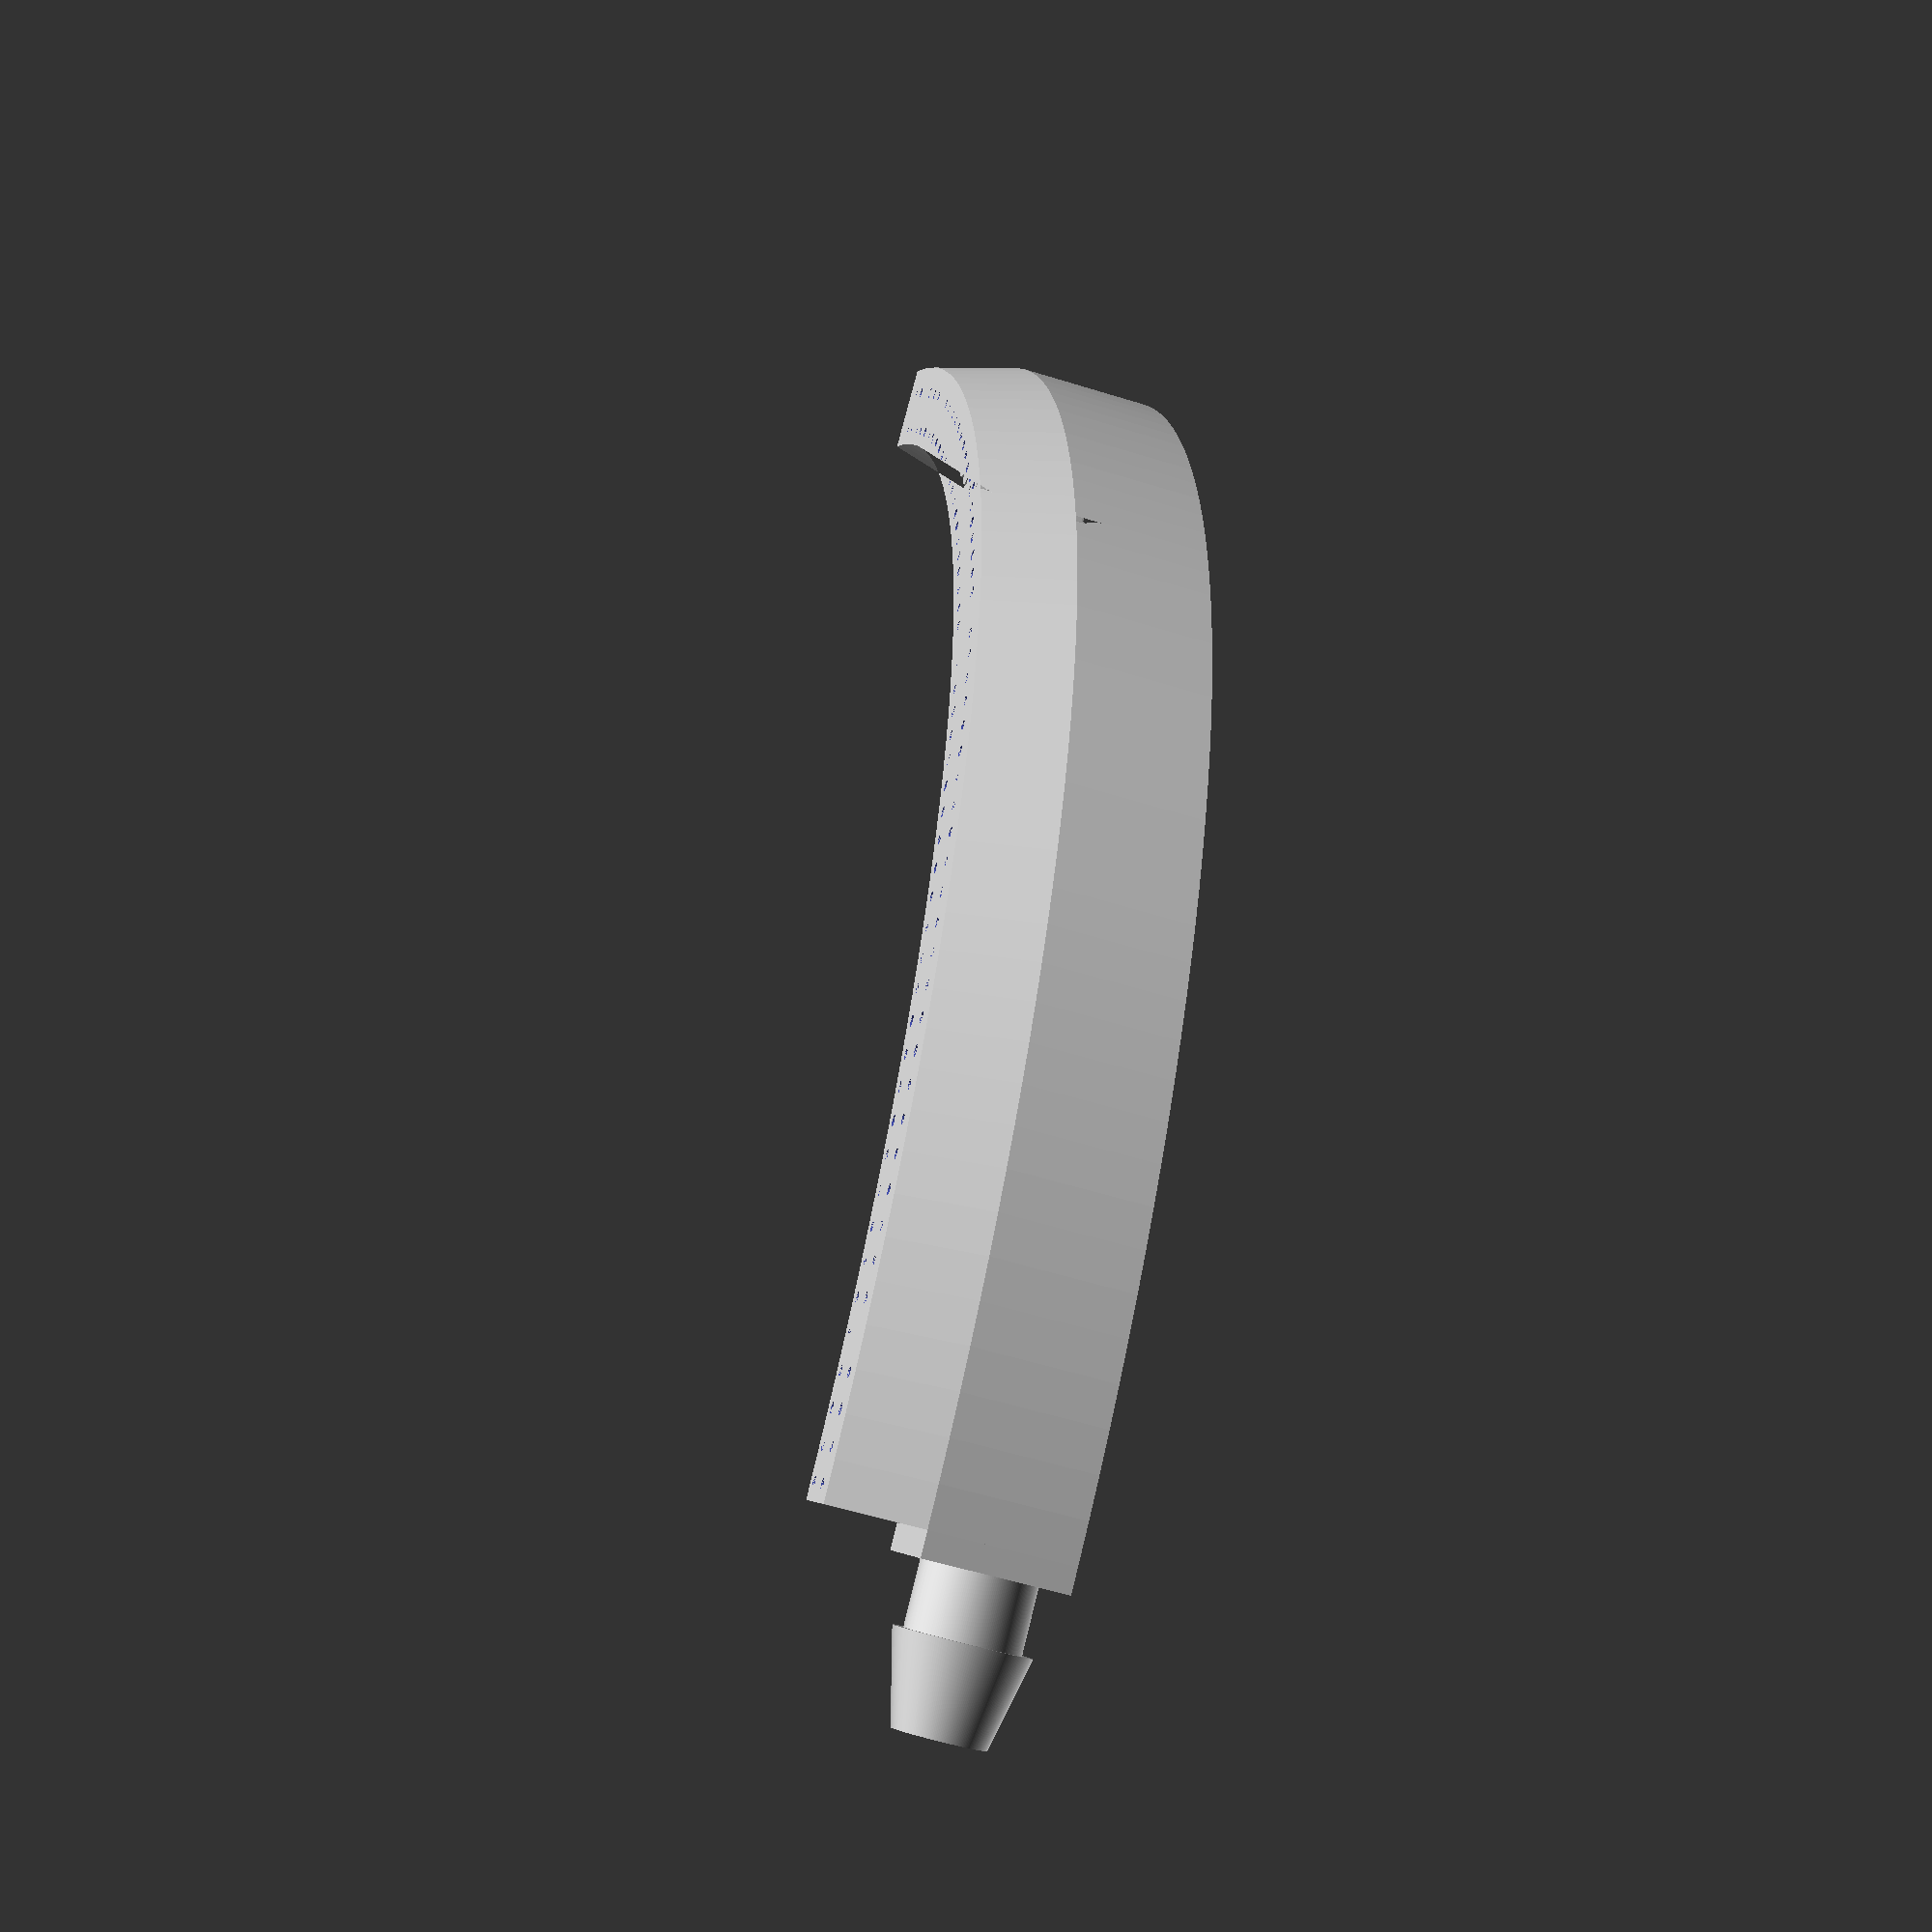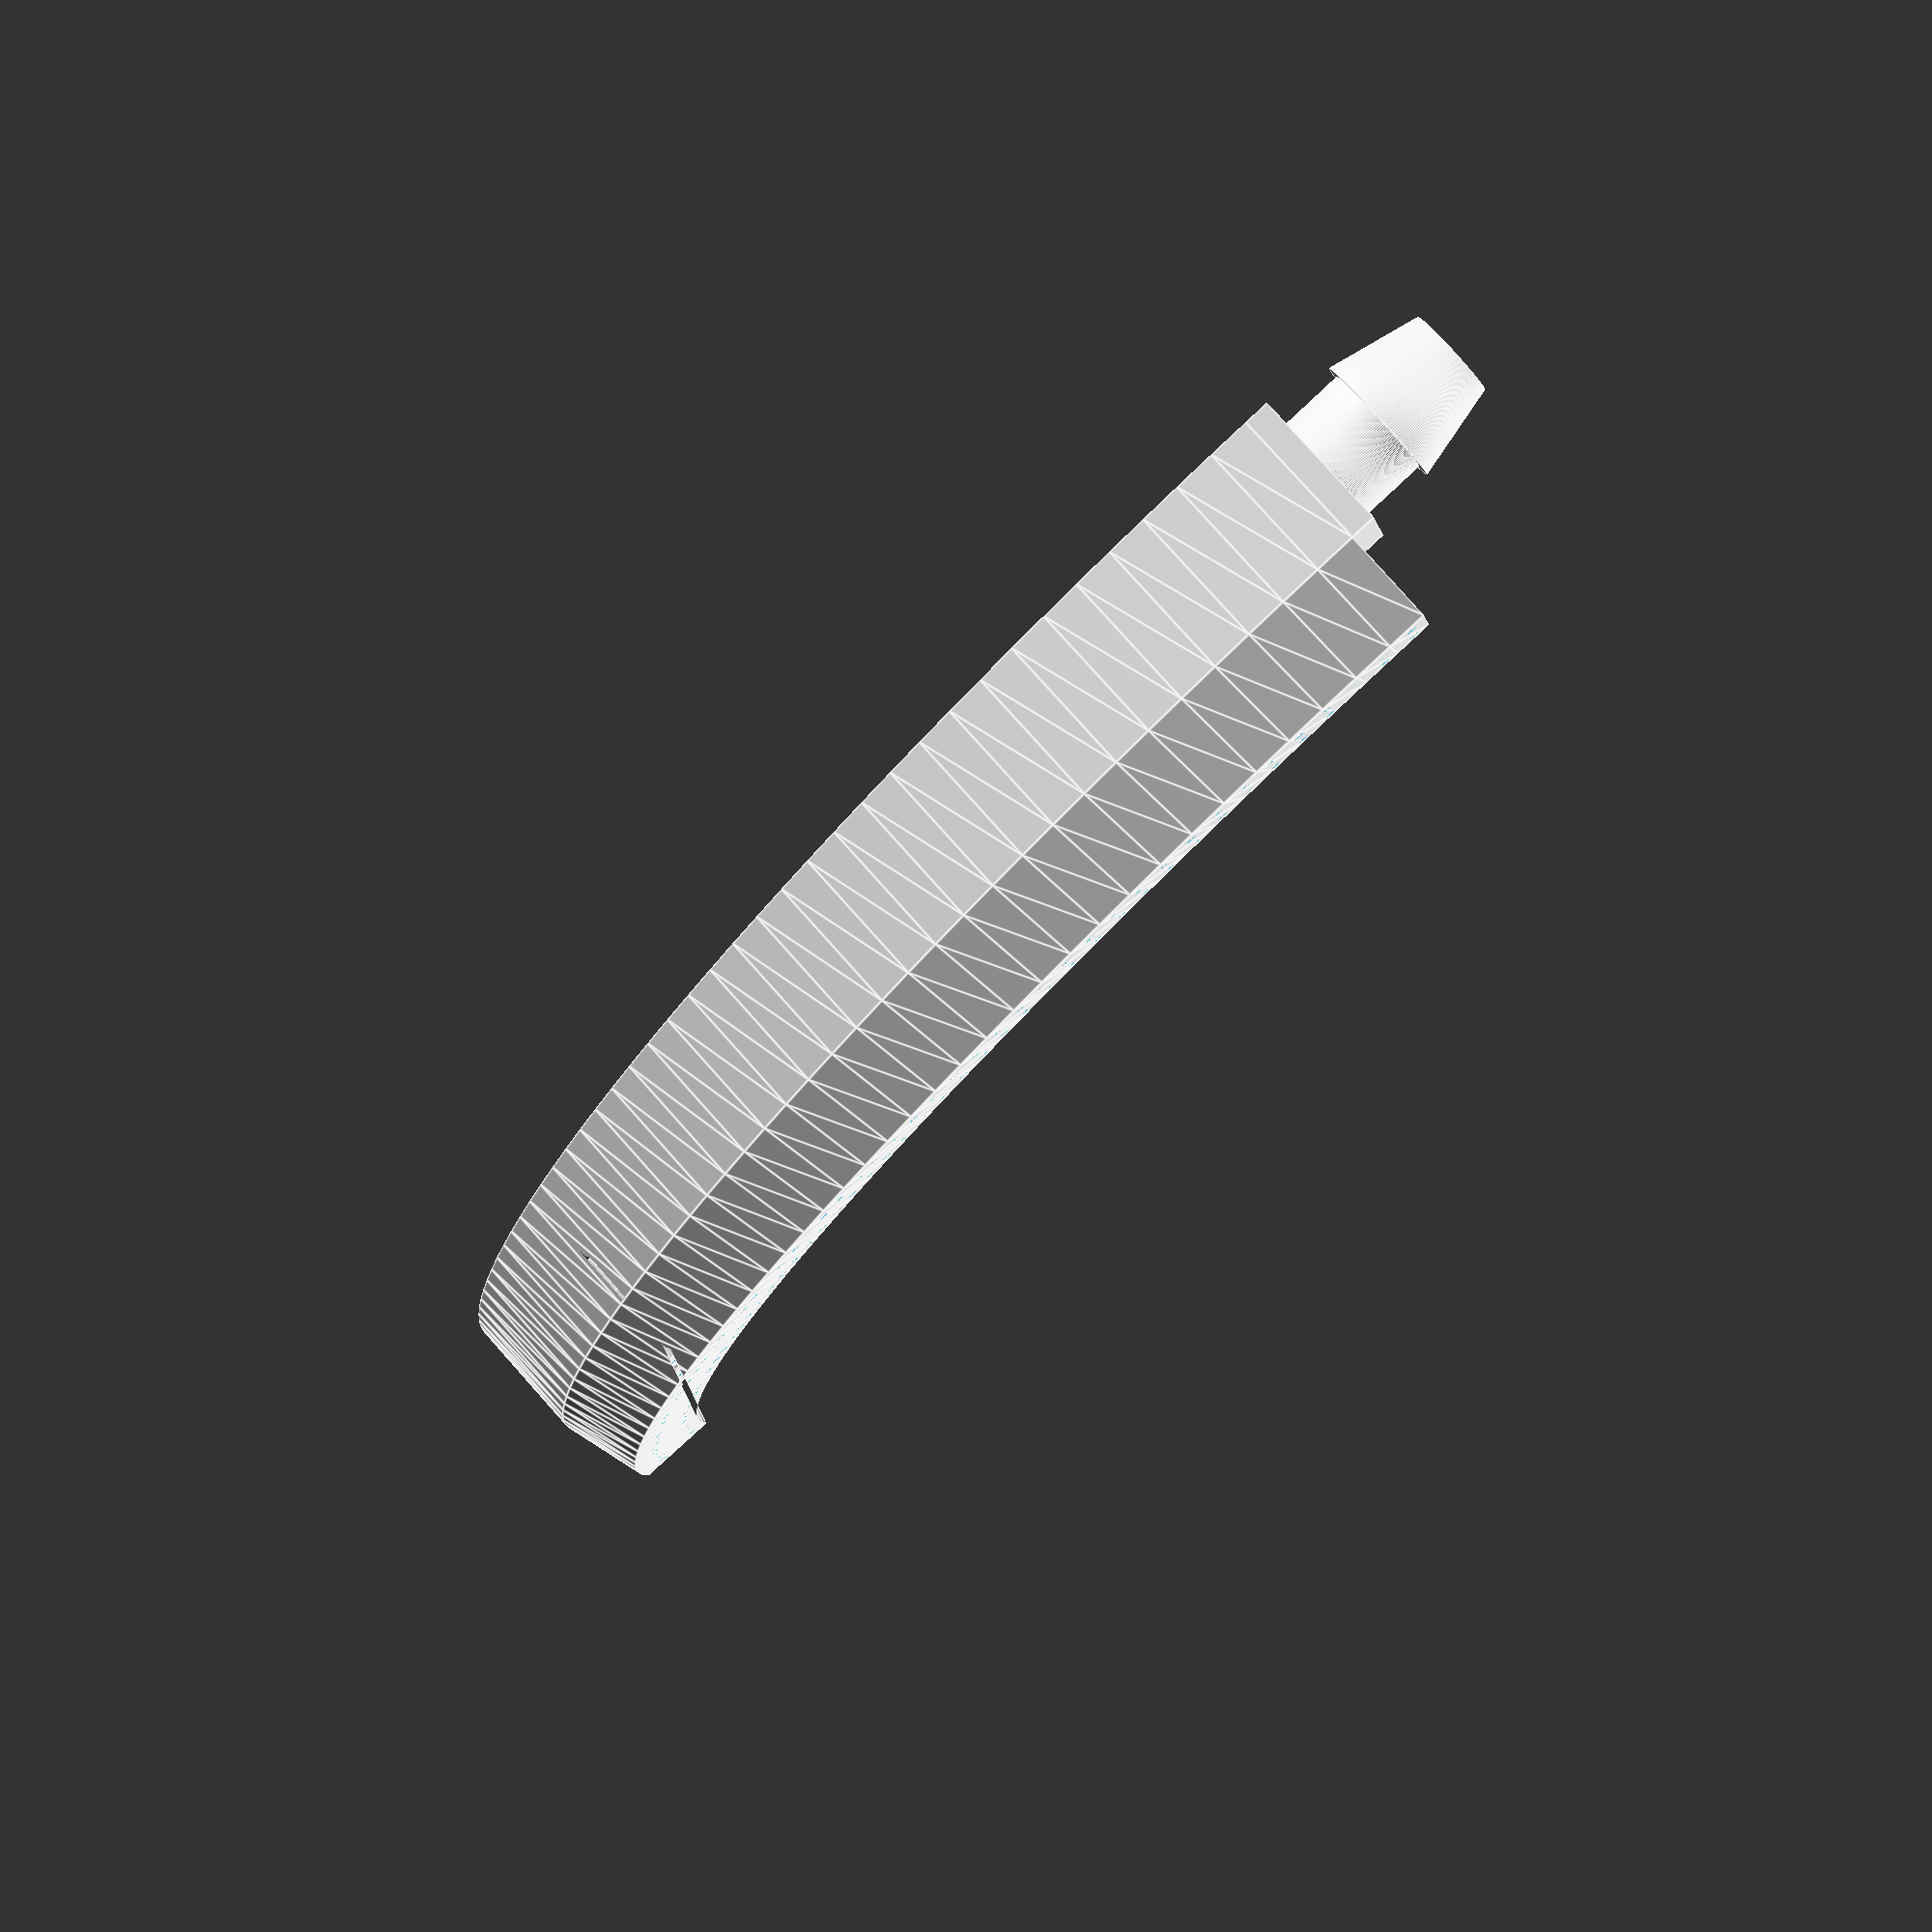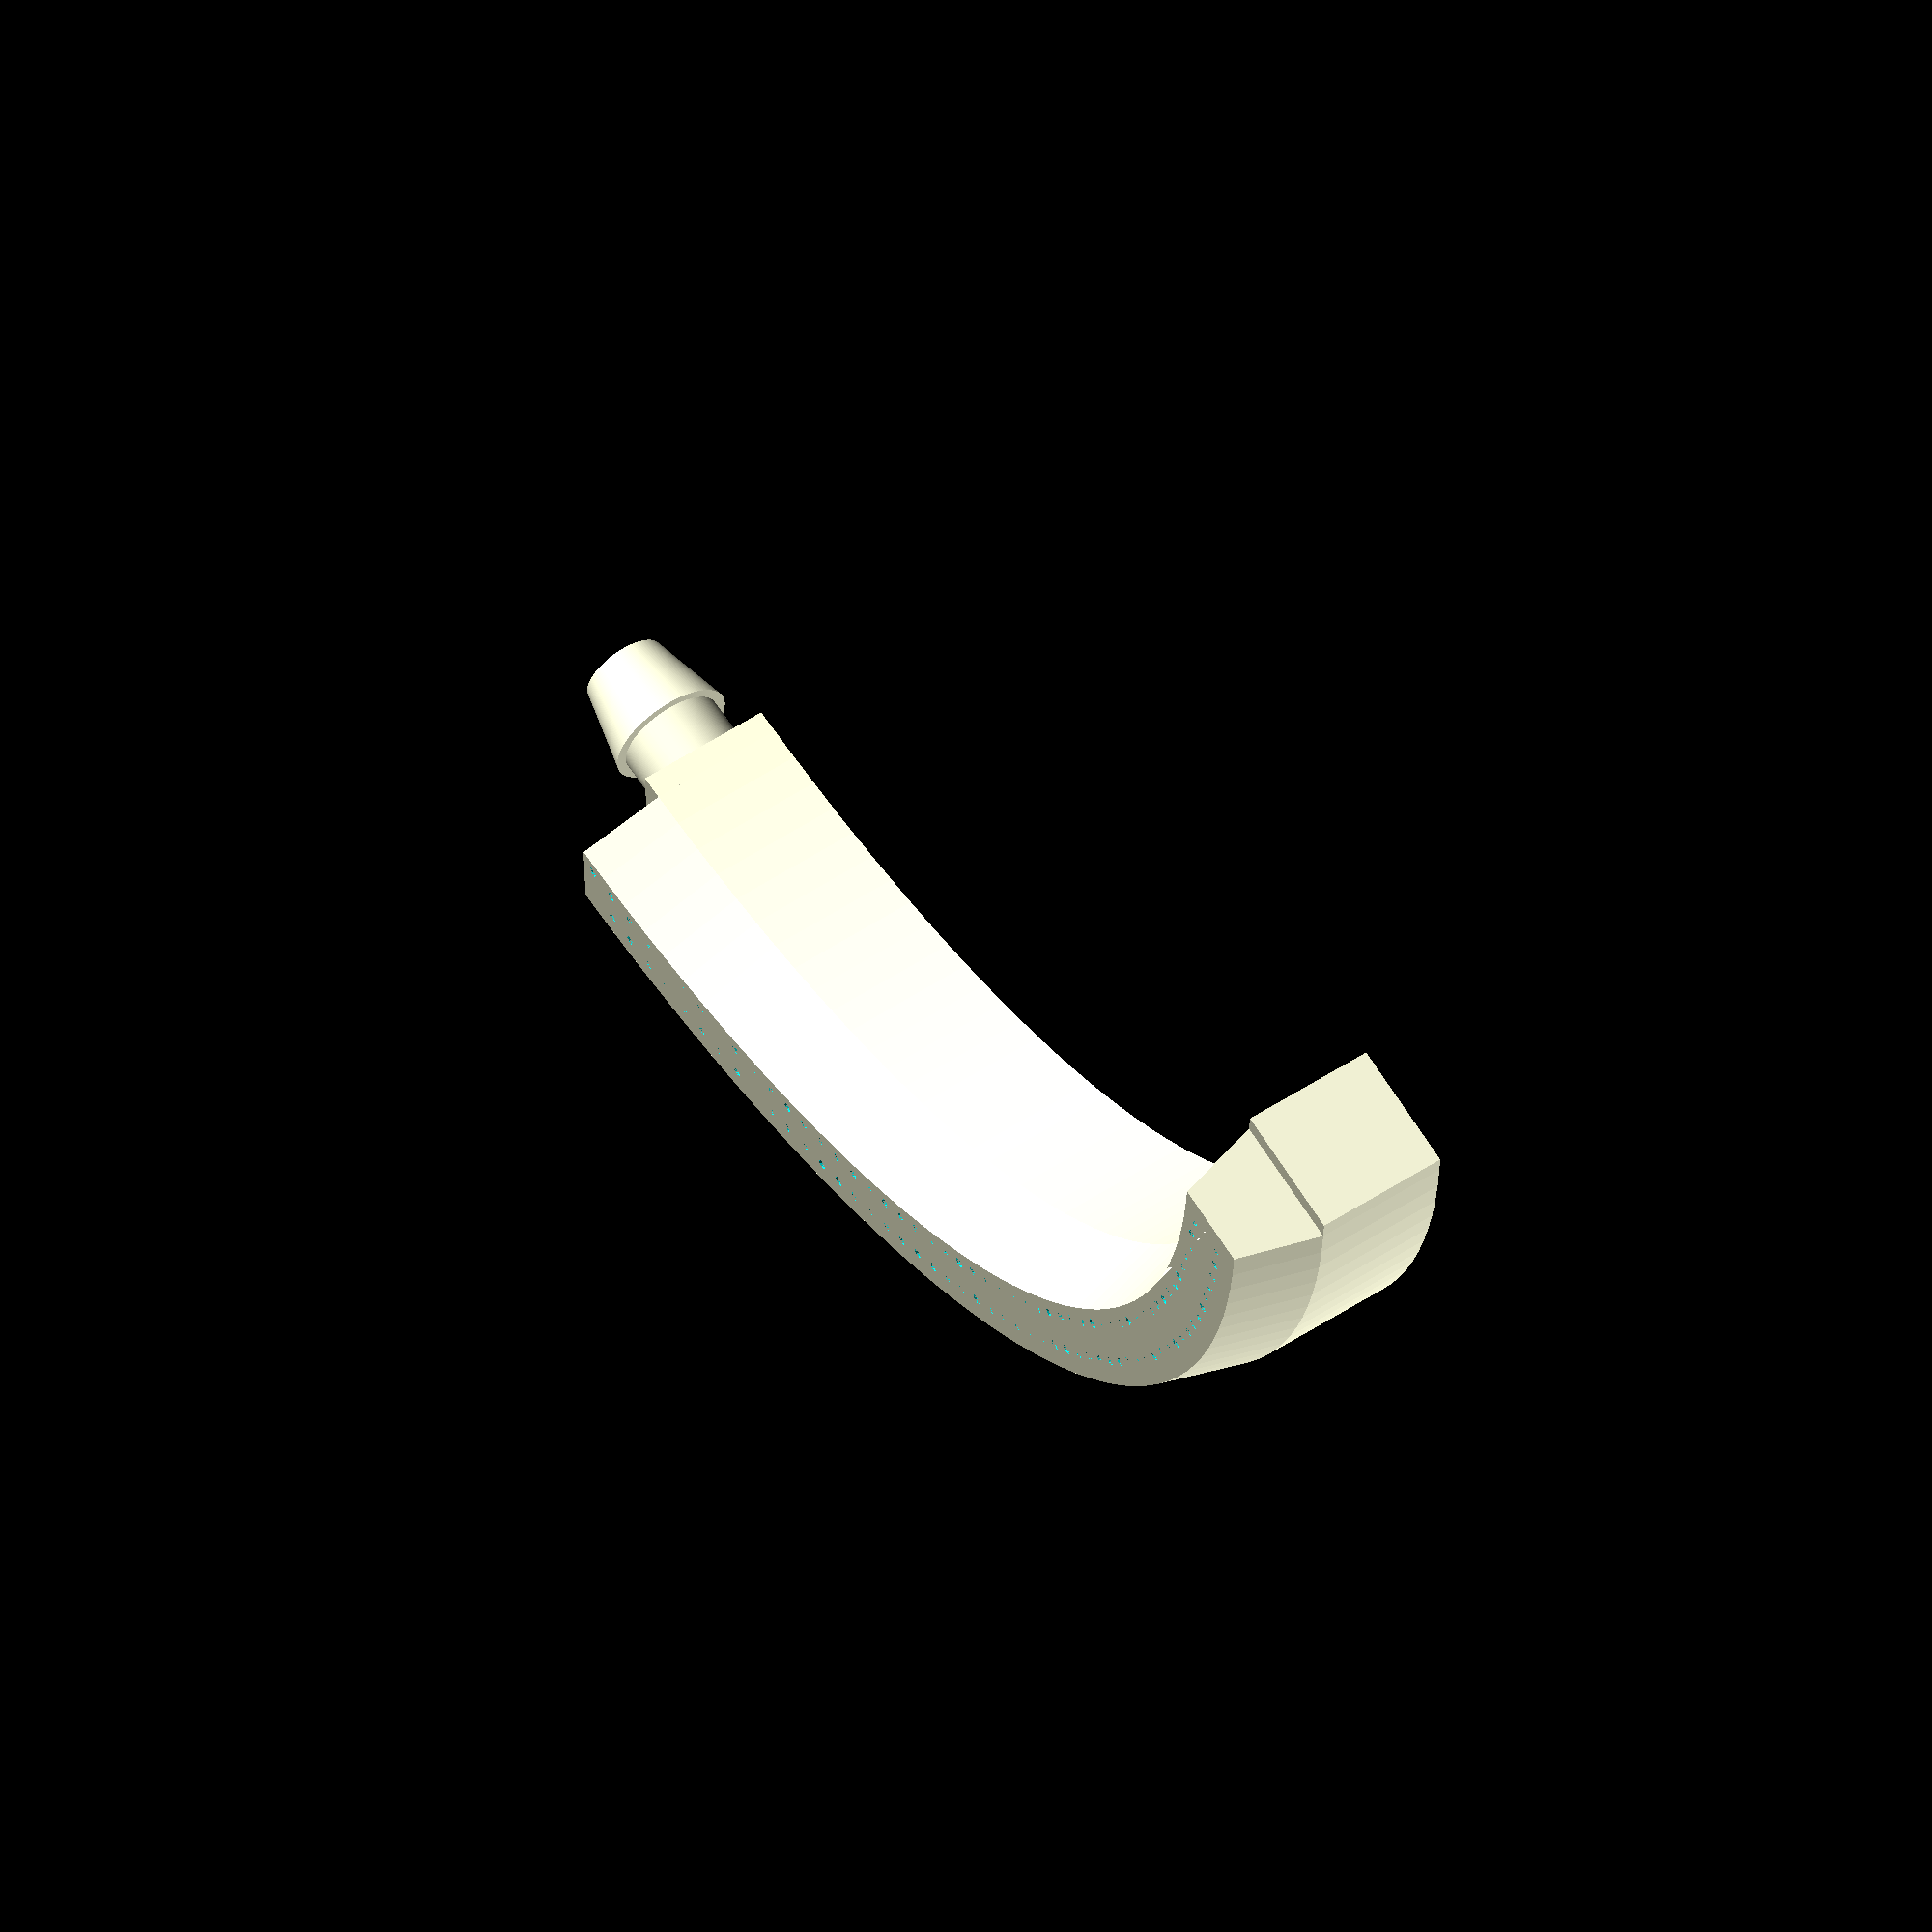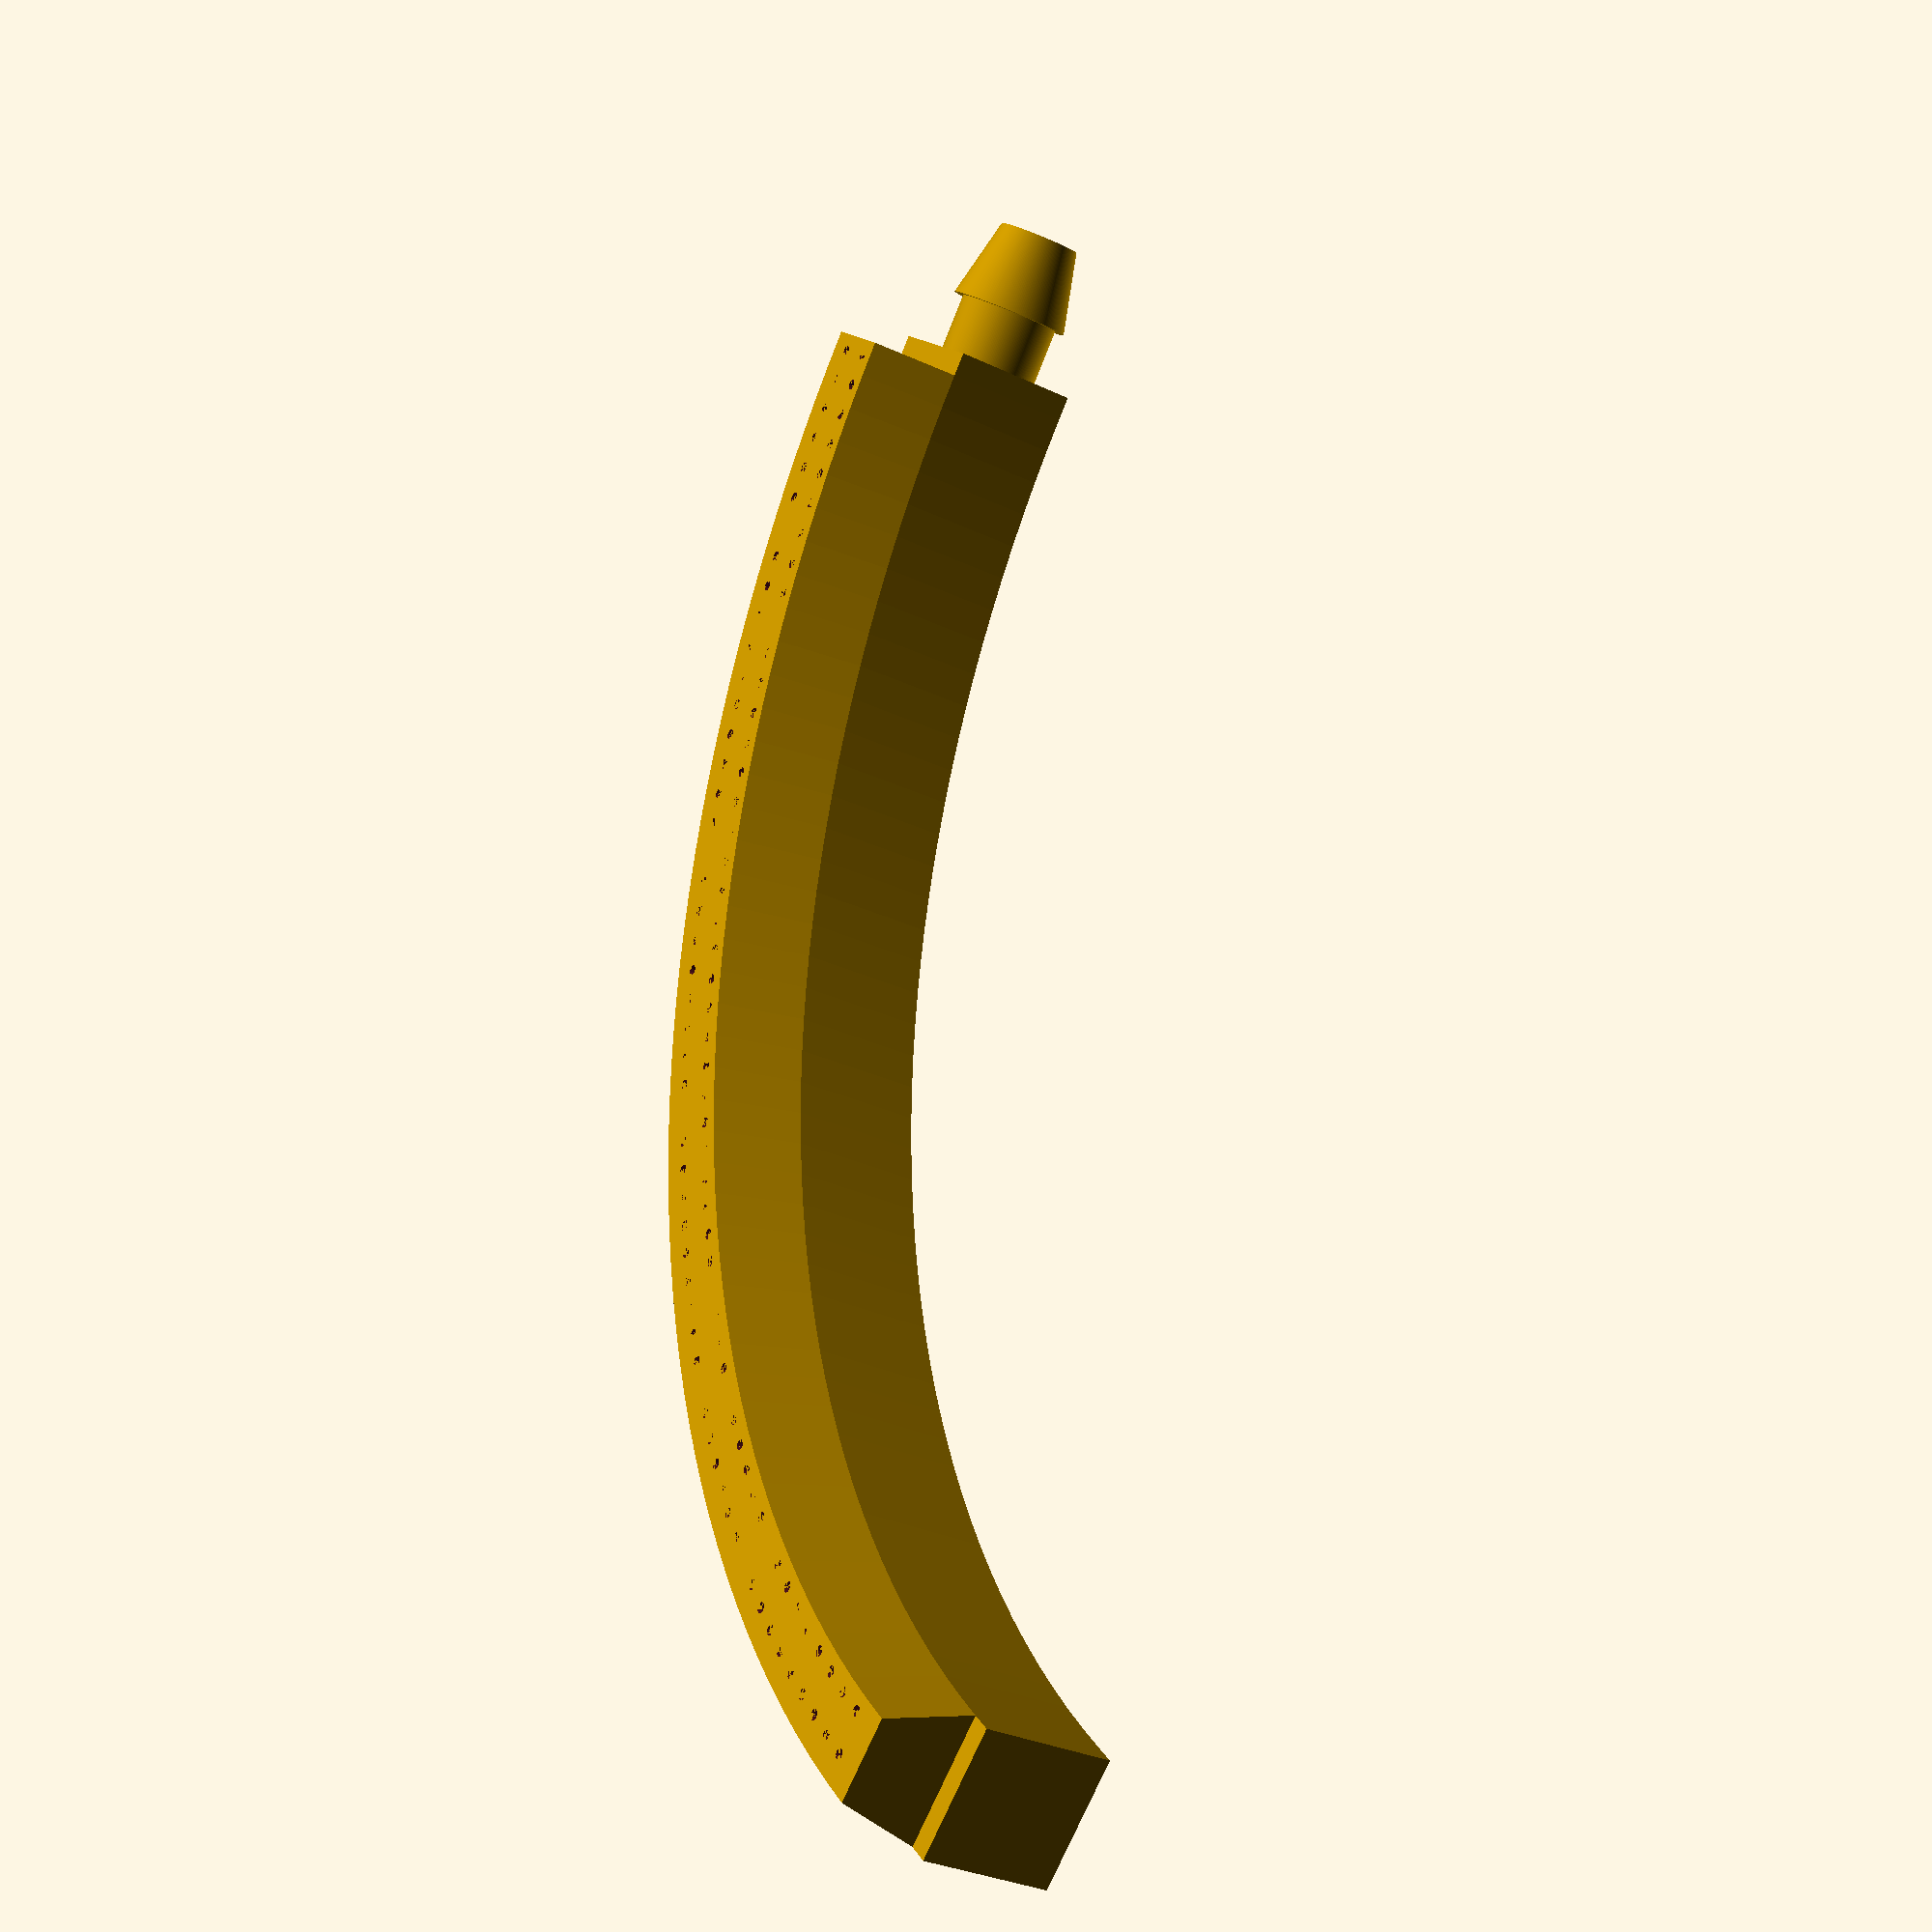
<openscad>
// Generated by SolidPython 1.0.4 on 2020-12-30 06:10:35


difference(){
	union() {
		difference() {
			rotate_extrude($fn = 200, angle = 83.9293645211, convexity = 1) {
				translate(v = [102.4000000000, 0, 0]) {
					square(size = 12.3000000000);
				}
			}
		}
		translate(v = [0, 0, 4.5000000000]) {
			rotate_extrude($fn = 200, angle = 83.9293645211, convexity = 1) {
				polygon(points = [[104.6500000000, 15.8000000000], [102.4000000000, 7.8000000000], [114.7000000000, 7.8000000000], [112.4500000000, 15.8000000000]]);
			}
		}
		rotate(a = [0, 0, 0.8096705585]) {
			translate(v = [106.1500000000, 0, 0]) {
				translate(v = [0, 0, 7.8000000000]) {
					translate(v = [0, 0, 6.2500000000]) {
						difference() {
							cylinder($fn = 11, center = true, h = 8, r = 1.5000000000);
						}
					}
				}
			}
		}
		rotate(a = [0, 0, 2.4291734208]) {
			translate(v = [106.1500000000, 0, 0]) {
				translate(v = [0, 0, 7.8000000000]) {
					translate(v = [0, 0, 6.2500000000]) {
						difference() {
							cylinder($fn = 11, center = true, h = 8, r = 1.5000000000);
						}
					}
				}
			}
		}
		rotate(a = [0, 0, 4.0486762830]) {
			translate(v = [106.1500000000, 0, 0]) {
				translate(v = [0, 0, 7.8000000000]) {
					translate(v = [0, 0, 6.2500000000]) {
						difference() {
							cylinder($fn = 11, center = true, h = 8, r = 1.5000000000);
						}
					}
				}
			}
		}
		rotate(a = [0, 0, 5.6681791453]) {
			translate(v = [106.1500000000, 0, 0]) {
				translate(v = [0, 0, 7.8000000000]) {
					translate(v = [0, 0, 6.2500000000]) {
						difference() {
							cylinder($fn = 11, center = true, h = 8, r = 1.5000000000);
						}
					}
				}
			}
		}
		rotate(a = [0, 0, 7.2876820075]) {
			translate(v = [106.1500000000, 0, 0]) {
				translate(v = [0, 0, 7.8000000000]) {
					translate(v = [0, 0, 6.2500000000]) {
						difference() {
							cylinder($fn = 11, center = true, h = 8, r = 1.5000000000);
						}
					}
				}
			}
		}
		rotate(a = [0, 0, 8.9071848698]) {
			translate(v = [106.1500000000, 0, 0]) {
				translate(v = [0, 0, 7.8000000000]) {
					translate(v = [0, 0, 6.2500000000]) {
						difference() {
							cylinder($fn = 11, center = true, h = 8, r = 1.5000000000);
						}
					}
				}
			}
		}
		rotate(a = [0, 0, 10.5266877321]) {
			translate(v = [106.1500000000, 0, 0]) {
				translate(v = [0, 0, 7.8000000000]) {
					translate(v = [0, 0, 6.2500000000]) {
						difference() {
							cylinder($fn = 11, center = true, h = 8, r = 1.5000000000);
						}
					}
				}
			}
		}
		rotate(a = [0, 0, 12.1461905943]) {
			translate(v = [106.1500000000, 0, 0]) {
				translate(v = [0, 0, 7.8000000000]) {
					translate(v = [0, 0, 6.2500000000]) {
						difference() {
							cylinder($fn = 11, center = true, h = 8, r = 1.5000000000);
						}
					}
				}
			}
		}
		rotate(a = [0, 0, 13.7656934566]) {
			translate(v = [106.1500000000, 0, 0]) {
				translate(v = [0, 0, 7.8000000000]) {
					translate(v = [0, 0, 6.2500000000]) {
						difference() {
							cylinder($fn = 11, center = true, h = 8, r = 1.5000000000);
						}
					}
				}
			}
		}
		rotate(a = [0, 0, 15.3851963189]) {
			translate(v = [106.1500000000, 0, 0]) {
				translate(v = [0, 0, 7.8000000000]) {
					translate(v = [0, 0, 6.2500000000]) {
						difference() {
							cylinder($fn = 11, center = true, h = 8, r = 1.5000000000);
						}
					}
				}
			}
		}
		rotate(a = [0, 0, 17.0046991811]) {
			translate(v = [106.1500000000, 0, 0]) {
				translate(v = [0, 0, 7.8000000000]) {
					translate(v = [0, 0, 6.2500000000]) {
						difference() {
							cylinder($fn = 11, center = true, h = 8, r = 1.5000000000);
						}
					}
				}
			}
		}
		rotate(a = [0, 0, 18.6242020434]) {
			translate(v = [106.1500000000, 0, 0]) {
				translate(v = [0, 0, 7.8000000000]) {
					translate(v = [0, 0, 6.2500000000]) {
						difference() {
							cylinder($fn = 11, center = true, h = 8, r = 1.5000000000);
						}
					}
				}
			}
		}
		rotate(a = [0, 0, 20.2437049057]) {
			translate(v = [106.1500000000, 0, 0]) {
				translate(v = [0, 0, 7.8000000000]) {
					translate(v = [0, 0, 6.2500000000]) {
						difference() {
							cylinder($fn = 11, center = true, h = 8, r = 1.5000000000);
						}
					}
				}
			}
		}
		rotate(a = [0, 0, 21.8632077679]) {
			translate(v = [106.1500000000, 0, 0]) {
				translate(v = [0, 0, 7.8000000000]) {
					translate(v = [0, 0, 6.2500000000]) {
						difference() {
							cylinder($fn = 11, center = true, h = 8, r = 1.5000000000);
						}
					}
				}
			}
		}
		rotate(a = [0, 0, 23.4827106302]) {
			translate(v = [106.1500000000, 0, 0]) {
				translate(v = [0, 0, 7.8000000000]) {
					translate(v = [0, 0, 6.2500000000]) {
						difference() {
							cylinder($fn = 11, center = true, h = 8, r = 1.5000000000);
						}
					}
				}
			}
		}
		rotate(a = [0, 0, 25.1022134924]) {
			translate(v = [106.1500000000, 0, 0]) {
				translate(v = [0, 0, 7.8000000000]) {
					translate(v = [0, 0, 6.2500000000]) {
						difference() {
							cylinder($fn = 11, center = true, h = 8, r = 1.5000000000);
						}
					}
				}
			}
		}
		rotate(a = [0, 0, 26.7217163547]) {
			translate(v = [106.1500000000, 0, 0]) {
				translate(v = [0, 0, 7.8000000000]) {
					translate(v = [0, 0, 6.2500000000]) {
						difference() {
							cylinder($fn = 11, center = true, h = 8, r = 1.5000000000);
						}
					}
				}
			}
		}
		rotate(a = [0, 0, 28.3412192170]) {
			translate(v = [106.1500000000, 0, 0]) {
				translate(v = [0, 0, 7.8000000000]) {
					translate(v = [0, 0, 6.2500000000]) {
						difference() {
							cylinder($fn = 11, center = true, h = 8, r = 1.5000000000);
						}
					}
				}
			}
		}
		rotate(a = [0, 0, 29.9607220792]) {
			translate(v = [106.1500000000, 0, 0]) {
				translate(v = [0, 0, 7.8000000000]) {
					translate(v = [0, 0, 6.2500000000]) {
						difference() {
							cylinder($fn = 11, center = true, h = 8, r = 1.5000000000);
						}
					}
				}
			}
		}
		rotate(a = [0, 0, 31.5802249415]) {
			translate(v = [106.1500000000, 0, 0]) {
				translate(v = [0, 0, 7.8000000000]) {
					translate(v = [0, 0, 6.2500000000]) {
						difference() {
							cylinder($fn = 11, center = true, h = 8, r = 1.5000000000);
						}
					}
				}
			}
		}
		rotate(a = [0, 0, 33.1997278038]) {
			translate(v = [106.1500000000, 0, 0]) {
				translate(v = [0, 0, 7.8000000000]) {
					translate(v = [0, 0, 6.2500000000]) {
						difference() {
							cylinder($fn = 11, center = true, h = 8, r = 1.5000000000);
						}
					}
				}
			}
		}
		rotate(a = [0, 0, 34.8192306660]) {
			translate(v = [106.1500000000, 0, 0]) {
				translate(v = [0, 0, 7.8000000000]) {
					translate(v = [0, 0, 6.2500000000]) {
						difference() {
							cylinder($fn = 11, center = true, h = 8, r = 1.5000000000);
						}
					}
				}
			}
		}
		rotate(a = [0, 0, 36.4387335283]) {
			translate(v = [106.1500000000, 0, 0]) {
				translate(v = [0, 0, 7.8000000000]) {
					translate(v = [0, 0, 6.2500000000]) {
						difference() {
							cylinder($fn = 11, center = true, h = 8, r = 1.5000000000);
						}
					}
				}
			}
		}
		rotate(a = [0, 0, 38.0582363905]) {
			translate(v = [106.1500000000, 0, 0]) {
				translate(v = [0, 0, 7.8000000000]) {
					translate(v = [0, 0, 6.2500000000]) {
						difference() {
							cylinder($fn = 11, center = true, h = 8, r = 1.5000000000);
						}
					}
				}
			}
		}
		rotate(a = [0, 0, 39.6777392528]) {
			translate(v = [106.1500000000, 0, 0]) {
				translate(v = [0, 0, 7.8000000000]) {
					translate(v = [0, 0, 6.2500000000]) {
						difference() {
							cylinder($fn = 11, center = true, h = 8, r = 1.5000000000);
						}
					}
				}
			}
		}
		rotate(a = [0, 0, 41.2972421151]) {
			translate(v = [106.1500000000, 0, 0]) {
				translate(v = [0, 0, 7.8000000000]) {
					translate(v = [0, 0, 6.2500000000]) {
						difference() {
							cylinder($fn = 11, center = true, h = 8, r = 1.5000000000);
						}
					}
				}
			}
		}
		rotate(a = [0, 0, 42.9167449773]) {
			translate(v = [106.1500000000, 0, 0]) {
				translate(v = [0, 0, 7.8000000000]) {
					translate(v = [0, 0, 6.2500000000]) {
						difference() {
							cylinder($fn = 11, center = true, h = 8, r = 1.5000000000);
						}
					}
				}
			}
		}
		rotate(a = [0, 0, 44.5362478396]) {
			translate(v = [106.1500000000, 0, 0]) {
				translate(v = [0, 0, 7.8000000000]) {
					translate(v = [0, 0, 6.2500000000]) {
						difference() {
							cylinder($fn = 11, center = true, h = 8, r = 1.5000000000);
						}
					}
				}
			}
		}
		rotate(a = [0, 0, 46.1557507019]) {
			translate(v = [106.1500000000, 0, 0]) {
				translate(v = [0, 0, 7.8000000000]) {
					translate(v = [0, 0, 6.2500000000]) {
						difference() {
							cylinder($fn = 11, center = true, h = 8, r = 1.5000000000);
						}
					}
				}
			}
		}
		rotate(a = [0, 0, 47.7752535641]) {
			translate(v = [106.1500000000, 0, 0]) {
				translate(v = [0, 0, 7.8000000000]) {
					translate(v = [0, 0, 6.2500000000]) {
						difference() {
							cylinder($fn = 11, center = true, h = 8, r = 1.5000000000);
						}
					}
				}
			}
		}
		rotate(a = [0, 0, 49.3947564264]) {
			translate(v = [106.1500000000, 0, 0]) {
				translate(v = [0, 0, 7.8000000000]) {
					translate(v = [0, 0, 6.2500000000]) {
						difference() {
							cylinder($fn = 11, center = true, h = 8, r = 1.5000000000);
						}
					}
				}
			}
		}
		rotate(a = [0, 0, 51.0142592886]) {
			translate(v = [106.1500000000, 0, 0]) {
				translate(v = [0, 0, 7.8000000000]) {
					translate(v = [0, 0, 6.2500000000]) {
						difference() {
							cylinder($fn = 11, center = true, h = 8, r = 1.5000000000);
						}
					}
				}
			}
		}
		rotate(a = [0, 0, 52.6337621509]) {
			translate(v = [106.1500000000, 0, 0]) {
				translate(v = [0, 0, 7.8000000000]) {
					translate(v = [0, 0, 6.2500000000]) {
						difference() {
							cylinder($fn = 11, center = true, h = 8, r = 1.5000000000);
						}
					}
				}
			}
		}
		rotate(a = [0, 0, 54.2532650132]) {
			translate(v = [106.1500000000, 0, 0]) {
				translate(v = [0, 0, 7.8000000000]) {
					translate(v = [0, 0, 6.2500000000]) {
						difference() {
							cylinder($fn = 11, center = true, h = 8, r = 1.5000000000);
						}
					}
				}
			}
		}
		rotate(a = [0, 0, 55.8727678754]) {
			translate(v = [106.1500000000, 0, 0]) {
				translate(v = [0, 0, 7.8000000000]) {
					translate(v = [0, 0, 6.2500000000]) {
						difference() {
							cylinder($fn = 11, center = true, h = 8, r = 1.5000000000);
						}
					}
				}
			}
		}
		rotate(a = [0, 0, 57.4922707377]) {
			translate(v = [106.1500000000, 0, 0]) {
				translate(v = [0, 0, 7.8000000000]) {
					translate(v = [0, 0, 6.2500000000]) {
						difference() {
							cylinder($fn = 11, center = true, h = 8, r = 1.5000000000);
						}
					}
				}
			}
		}
		rotate(a = [0, 0, 59.1117736000]) {
			translate(v = [106.1500000000, 0, 0]) {
				translate(v = [0, 0, 7.8000000000]) {
					translate(v = [0, 0, 6.2500000000]) {
						difference() {
							cylinder($fn = 11, center = true, h = 8, r = 1.5000000000);
						}
					}
				}
			}
		}
		rotate(a = [0, 0, 60.7312764622]) {
			translate(v = [106.1500000000, 0, 0]) {
				translate(v = [0, 0, 7.8000000000]) {
					translate(v = [0, 0, 6.2500000000]) {
						difference() {
							cylinder($fn = 11, center = true, h = 8, r = 1.5000000000);
						}
					}
				}
			}
		}
		rotate(a = [0, 0, 62.3507793245]) {
			translate(v = [106.1500000000, 0, 0]) {
				translate(v = [0, 0, 7.8000000000]) {
					translate(v = [0, 0, 6.2500000000]) {
						difference() {
							cylinder($fn = 11, center = true, h = 8, r = 1.5000000000);
						}
					}
				}
			}
		}
		rotate(a = [0, 0, 63.9702821867]) {
			translate(v = [106.1500000000, 0, 0]) {
				translate(v = [0, 0, 7.8000000000]) {
					translate(v = [0, 0, 6.2500000000]) {
						difference() {
							cylinder($fn = 11, center = true, h = 8, r = 1.5000000000);
						}
					}
				}
			}
		}
		rotate(a = [0, 0, 65.5897850490]) {
			translate(v = [106.1500000000, 0, 0]) {
				translate(v = [0, 0, 7.8000000000]) {
					translate(v = [0, 0, 6.2500000000]) {
						difference() {
							cylinder($fn = 11, center = true, h = 8, r = 1.5000000000);
						}
					}
				}
			}
		}
		rotate(a = [0, 0, 67.2092879113]) {
			translate(v = [106.1500000000, 0, 0]) {
				translate(v = [0, 0, 7.8000000000]) {
					translate(v = [0, 0, 6.2500000000]) {
						difference() {
							cylinder($fn = 11, center = true, h = 8, r = 1.5000000000);
						}
					}
				}
			}
		}
		rotate(a = [0, 0, 68.8287907735]) {
			translate(v = [106.1500000000, 0, 0]) {
				translate(v = [0, 0, 7.8000000000]) {
					translate(v = [0, 0, 6.2500000000]) {
						difference() {
							cylinder($fn = 11, center = true, h = 8, r = 1.5000000000);
						}
					}
				}
			}
		}
		rotate(a = [0, 0, 70.4482936358]) {
			translate(v = [106.1500000000, 0, 0]) {
				translate(v = [0, 0, 7.8000000000]) {
					translate(v = [0, 0, 6.2500000000]) {
						difference() {
							cylinder($fn = 11, center = true, h = 8, r = 1.5000000000);
						}
					}
				}
			}
		}
		rotate(a = [0, 0, 72.0677964981]) {
			translate(v = [106.1500000000, 0, 0]) {
				translate(v = [0, 0, 7.8000000000]) {
					translate(v = [0, 0, 6.2500000000]) {
						difference() {
							cylinder($fn = 11, center = true, h = 8, r = 1.5000000000);
						}
					}
				}
			}
		}
		rotate(a = [0, 0, 73.6872993603]) {
			translate(v = [106.1500000000, 0, 0]) {
				translate(v = [0, 0, 7.8000000000]) {
					translate(v = [0, 0, 6.2500000000]) {
						difference() {
							cylinder($fn = 11, center = true, h = 8, r = 1.5000000000);
						}
					}
				}
			}
		}
		rotate(a = [0, 0, 75.3068022226]) {
			translate(v = [106.1500000000, 0, 0]) {
				translate(v = [0, 0, 7.8000000000]) {
					translate(v = [0, 0, 6.2500000000]) {
						difference() {
							cylinder($fn = 11, center = true, h = 8, r = 1.5000000000);
						}
					}
				}
			}
		}
		rotate(a = [0, 0, 76.9263050849]) {
			translate(v = [106.1500000000, 0, 0]) {
				translate(v = [0, 0, 7.8000000000]) {
					translate(v = [0, 0, 6.2500000000]) {
						difference() {
							cylinder($fn = 11, center = true, h = 8, r = 1.5000000000);
						}
					}
				}
			}
		}
		rotate(a = [0, 0, 78.5458079471]) {
			translate(v = [106.1500000000, 0, 0]) {
				translate(v = [0, 0, 7.8000000000]) {
					translate(v = [0, 0, 6.2500000000]) {
						difference() {
							cylinder($fn = 11, center = true, h = 8, r = 1.5000000000);
						}
					}
				}
			}
		}
		rotate(a = [0, 0, 80.1653108094]) {
			translate(v = [106.1500000000, 0, 0]) {
				translate(v = [0, 0, 7.8000000000]) {
					translate(v = [0, 0, 6.2500000000]) {
						difference() {
							cylinder($fn = 11, center = true, h = 8, r = 1.5000000000);
						}
					}
				}
			}
		}
		rotate(a = [0, 0, 81.7848136716]) {
			translate(v = [106.1500000000, 0, 0]) {
				translate(v = [0, 0, 7.8000000000]) {
					translate(v = [0, 0, 6.2500000000]) {
						difference() {
							cylinder($fn = 11, center = true, h = 8, r = 1.5000000000);
						}
					}
				}
			}
		}
		rotate(a = [0, 0, 0.7820412910]) {
			translate(v = [109.9000000000, 0, 0]) {
				translate(v = [0, 0, 7.8000000000]) {
					translate(v = [0, 0, 6.2500000000]) {
						difference() {
							cylinder($fn = 11, center = true, h = 8, r = 1.5000000000);
						}
					}
				}
			}
		}
		rotate(a = [0, 0, 2.3462696154]) {
			translate(v = [109.9000000000, 0, 0]) {
				translate(v = [0, 0, 7.8000000000]) {
					translate(v = [0, 0, 6.2500000000]) {
						difference() {
							cylinder($fn = 11, center = true, h = 8, r = 1.5000000000);
						}
					}
				}
			}
		}
		rotate(a = [0, 0, 3.9104979397]) {
			translate(v = [109.9000000000, 0, 0]) {
				translate(v = [0, 0, 7.8000000000]) {
					translate(v = [0, 0, 6.2500000000]) {
						difference() {
							cylinder($fn = 11, center = true, h = 8, r = 1.5000000000);
						}
					}
				}
			}
		}
		rotate(a = [0, 0, 5.4747262640]) {
			translate(v = [109.9000000000, 0, 0]) {
				translate(v = [0, 0, 7.8000000000]) {
					translate(v = [0, 0, 6.2500000000]) {
						difference() {
							cylinder($fn = 11, center = true, h = 8, r = 1.5000000000);
						}
					}
				}
			}
		}
		rotate(a = [0, 0, 7.0389545884]) {
			translate(v = [109.9000000000, 0, 0]) {
				translate(v = [0, 0, 7.8000000000]) {
					translate(v = [0, 0, 6.2500000000]) {
						difference() {
							cylinder($fn = 11, center = true, h = 8, r = 1.5000000000);
						}
					}
				}
			}
		}
		rotate(a = [0, 0, 8.6031829127]) {
			translate(v = [109.9000000000, 0, 0]) {
				translate(v = [0, 0, 7.8000000000]) {
					translate(v = [0, 0, 6.2500000000]) {
						difference() {
							cylinder($fn = 11, center = true, h = 8, r = 1.5000000000);
						}
					}
				}
			}
		}
		rotate(a = [0, 0, 10.1674112370]) {
			translate(v = [109.9000000000, 0, 0]) {
				translate(v = [0, 0, 7.8000000000]) {
					translate(v = [0, 0, 6.2500000000]) {
						difference() {
							cylinder($fn = 11, center = true, h = 8, r = 1.5000000000);
						}
					}
				}
			}
		}
		rotate(a = [0, 0, 11.7316395613]) {
			translate(v = [109.9000000000, 0, 0]) {
				translate(v = [0, 0, 7.8000000000]) {
					translate(v = [0, 0, 6.2500000000]) {
						difference() {
							cylinder($fn = 11, center = true, h = 8, r = 1.5000000000);
						}
					}
				}
			}
		}
		rotate(a = [0, 0, 13.2958678857]) {
			translate(v = [109.9000000000, 0, 0]) {
				translate(v = [0, 0, 7.8000000000]) {
					translate(v = [0, 0, 6.2500000000]) {
						difference() {
							cylinder($fn = 11, center = true, h = 8, r = 1.5000000000);
						}
					}
				}
			}
		}
		rotate(a = [0, 0, 14.8600962100]) {
			translate(v = [109.9000000000, 0, 0]) {
				translate(v = [0, 0, 7.8000000000]) {
					translate(v = [0, 0, 6.2500000000]) {
						difference() {
							cylinder($fn = 11, center = true, h = 8, r = 1.5000000000);
						}
					}
				}
			}
		}
		rotate(a = [0, 0, 16.4243245343]) {
			translate(v = [109.9000000000, 0, 0]) {
				translate(v = [0, 0, 7.8000000000]) {
					translate(v = [0, 0, 6.2500000000]) {
						difference() {
							cylinder($fn = 11, center = true, h = 8, r = 1.5000000000);
						}
					}
				}
			}
		}
		rotate(a = [0, 0, 17.9885528587]) {
			translate(v = [109.9000000000, 0, 0]) {
				translate(v = [0, 0, 7.8000000000]) {
					translate(v = [0, 0, 6.2500000000]) {
						difference() {
							cylinder($fn = 11, center = true, h = 8, r = 1.5000000000);
						}
					}
				}
			}
		}
		rotate(a = [0, 0, 19.5527811830]) {
			translate(v = [109.9000000000, 0, 0]) {
				translate(v = [0, 0, 7.8000000000]) {
					translate(v = [0, 0, 6.2500000000]) {
						difference() {
							cylinder($fn = 11, center = true, h = 8, r = 1.5000000000);
						}
					}
				}
			}
		}
		rotate(a = [0, 0, 21.1170095073]) {
			translate(v = [109.9000000000, 0, 0]) {
				translate(v = [0, 0, 7.8000000000]) {
					translate(v = [0, 0, 6.2500000000]) {
						difference() {
							cylinder($fn = 11, center = true, h = 8, r = 1.5000000000);
						}
					}
				}
			}
		}
		rotate(a = [0, 0, 22.6812378316]) {
			translate(v = [109.9000000000, 0, 0]) {
				translate(v = [0, 0, 7.8000000000]) {
					translate(v = [0, 0, 6.2500000000]) {
						difference() {
							cylinder($fn = 11, center = true, h = 8, r = 1.5000000000);
						}
					}
				}
			}
		}
		rotate(a = [0, 0, 24.2454661560]) {
			translate(v = [109.9000000000, 0, 0]) {
				translate(v = [0, 0, 7.8000000000]) {
					translate(v = [0, 0, 6.2500000000]) {
						difference() {
							cylinder($fn = 11, center = true, h = 8, r = 1.5000000000);
						}
					}
				}
			}
		}
		rotate(a = [0, 0, 25.8096944803]) {
			translate(v = [109.9000000000, 0, 0]) {
				translate(v = [0, 0, 7.8000000000]) {
					translate(v = [0, 0, 6.2500000000]) {
						difference() {
							cylinder($fn = 11, center = true, h = 8, r = 1.5000000000);
						}
					}
				}
			}
		}
		rotate(a = [0, 0, 27.3739228046]) {
			translate(v = [109.9000000000, 0, 0]) {
				translate(v = [0, 0, 7.8000000000]) {
					translate(v = [0, 0, 6.2500000000]) {
						difference() {
							cylinder($fn = 11, center = true, h = 8, r = 1.5000000000);
						}
					}
				}
			}
		}
		rotate(a = [0, 0, 28.9381511290]) {
			translate(v = [109.9000000000, 0, 0]) {
				translate(v = [0, 0, 7.8000000000]) {
					translate(v = [0, 0, 6.2500000000]) {
						difference() {
							cylinder($fn = 11, center = true, h = 8, r = 1.5000000000);
						}
					}
				}
			}
		}
		rotate(a = [0, 0, 30.5023794533]) {
			translate(v = [109.9000000000, 0, 0]) {
				translate(v = [0, 0, 7.8000000000]) {
					translate(v = [0, 0, 6.2500000000]) {
						difference() {
							cylinder($fn = 11, center = true, h = 8, r = 1.5000000000);
						}
					}
				}
			}
		}
		rotate(a = [0, 0, 32.0666077776]) {
			translate(v = [109.9000000000, 0, 0]) {
				translate(v = [0, 0, 7.8000000000]) {
					translate(v = [0, 0, 6.2500000000]) {
						difference() {
							cylinder($fn = 11, center = true, h = 8, r = 1.5000000000);
						}
					}
				}
			}
		}
		rotate(a = [0, 0, 33.6308361019]) {
			translate(v = [109.9000000000, 0, 0]) {
				translate(v = [0, 0, 7.8000000000]) {
					translate(v = [0, 0, 6.2500000000]) {
						difference() {
							cylinder($fn = 11, center = true, h = 8, r = 1.5000000000);
						}
					}
				}
			}
		}
		rotate(a = [0, 0, 35.1950644263]) {
			translate(v = [109.9000000000, 0, 0]) {
				translate(v = [0, 0, 7.8000000000]) {
					translate(v = [0, 0, 6.2500000000]) {
						difference() {
							cylinder($fn = 11, center = true, h = 8, r = 1.5000000000);
						}
					}
				}
			}
		}
		rotate(a = [0, 0, 36.7592927506]) {
			translate(v = [109.9000000000, 0, 0]) {
				translate(v = [0, 0, 7.8000000000]) {
					translate(v = [0, 0, 6.2500000000]) {
						difference() {
							cylinder($fn = 11, center = true, h = 8, r = 1.5000000000);
						}
					}
				}
			}
		}
		rotate(a = [0, 0, 38.3235210749]) {
			translate(v = [109.9000000000, 0, 0]) {
				translate(v = [0, 0, 7.8000000000]) {
					translate(v = [0, 0, 6.2500000000]) {
						difference() {
							cylinder($fn = 11, center = true, h = 8, r = 1.5000000000);
						}
					}
				}
			}
		}
		rotate(a = [0, 0, 39.8877493992]) {
			translate(v = [109.9000000000, 0, 0]) {
				translate(v = [0, 0, 7.8000000000]) {
					translate(v = [0, 0, 6.2500000000]) {
						difference() {
							cylinder($fn = 11, center = true, h = 8, r = 1.5000000000);
						}
					}
				}
			}
		}
		rotate(a = [0, 0, 41.4519777236]) {
			translate(v = [109.9000000000, 0, 0]) {
				translate(v = [0, 0, 7.8000000000]) {
					translate(v = [0, 0, 6.2500000000]) {
						difference() {
							cylinder($fn = 11, center = true, h = 8, r = 1.5000000000);
						}
					}
				}
			}
		}
		rotate(a = [0, 0, 43.0162060479]) {
			translate(v = [109.9000000000, 0, 0]) {
				translate(v = [0, 0, 7.8000000000]) {
					translate(v = [0, 0, 6.2500000000]) {
						difference() {
							cylinder($fn = 11, center = true, h = 8, r = 1.5000000000);
						}
					}
				}
			}
		}
		rotate(a = [0, 0, 44.5804343722]) {
			translate(v = [109.9000000000, 0, 0]) {
				translate(v = [0, 0, 7.8000000000]) {
					translate(v = [0, 0, 6.2500000000]) {
						difference() {
							cylinder($fn = 11, center = true, h = 8, r = 1.5000000000);
						}
					}
				}
			}
		}
		rotate(a = [0, 0, 46.1446626966]) {
			translate(v = [109.9000000000, 0, 0]) {
				translate(v = [0, 0, 7.8000000000]) {
					translate(v = [0, 0, 6.2500000000]) {
						difference() {
							cylinder($fn = 11, center = true, h = 8, r = 1.5000000000);
						}
					}
				}
			}
		}
		rotate(a = [0, 0, 47.7088910209]) {
			translate(v = [109.9000000000, 0, 0]) {
				translate(v = [0, 0, 7.8000000000]) {
					translate(v = [0, 0, 6.2500000000]) {
						difference() {
							cylinder($fn = 11, center = true, h = 8, r = 1.5000000000);
						}
					}
				}
			}
		}
		rotate(a = [0, 0, 49.2731193452]) {
			translate(v = [109.9000000000, 0, 0]) {
				translate(v = [0, 0, 7.8000000000]) {
					translate(v = [0, 0, 6.2500000000]) {
						difference() {
							cylinder($fn = 11, center = true, h = 8, r = 1.5000000000);
						}
					}
				}
			}
		}
		rotate(a = [0, 0, 50.8373476695]) {
			translate(v = [109.9000000000, 0, 0]) {
				translate(v = [0, 0, 7.8000000000]) {
					translate(v = [0, 0, 6.2500000000]) {
						difference() {
							cylinder($fn = 11, center = true, h = 8, r = 1.5000000000);
						}
					}
				}
			}
		}
		rotate(a = [0, 0, 52.4015759939]) {
			translate(v = [109.9000000000, 0, 0]) {
				translate(v = [0, 0, 7.8000000000]) {
					translate(v = [0, 0, 6.2500000000]) {
						difference() {
							cylinder($fn = 11, center = true, h = 8, r = 1.5000000000);
						}
					}
				}
			}
		}
		rotate(a = [0, 0, 53.9658043182]) {
			translate(v = [109.9000000000, 0, 0]) {
				translate(v = [0, 0, 7.8000000000]) {
					translate(v = [0, 0, 6.2500000000]) {
						difference() {
							cylinder($fn = 11, center = true, h = 8, r = 1.5000000000);
						}
					}
				}
			}
		}
		rotate(a = [0, 0, 55.5300326425]) {
			translate(v = [109.9000000000, 0, 0]) {
				translate(v = [0, 0, 7.8000000000]) {
					translate(v = [0, 0, 6.2500000000]) {
						difference() {
							cylinder($fn = 11, center = true, h = 8, r = 1.5000000000);
						}
					}
				}
			}
		}
		rotate(a = [0, 0, 57.0942609669]) {
			translate(v = [109.9000000000, 0, 0]) {
				translate(v = [0, 0, 7.8000000000]) {
					translate(v = [0, 0, 6.2500000000]) {
						difference() {
							cylinder($fn = 11, center = true, h = 8, r = 1.5000000000);
						}
					}
				}
			}
		}
		rotate(a = [0, 0, 58.6584892912]) {
			translate(v = [109.9000000000, 0, 0]) {
				translate(v = [0, 0, 7.8000000000]) {
					translate(v = [0, 0, 6.2500000000]) {
						difference() {
							cylinder($fn = 11, center = true, h = 8, r = 1.5000000000);
						}
					}
				}
			}
		}
		rotate(a = [0, 0, 60.2227176155]) {
			translate(v = [109.9000000000, 0, 0]) {
				translate(v = [0, 0, 7.8000000000]) {
					translate(v = [0, 0, 6.2500000000]) {
						difference() {
							cylinder($fn = 11, center = true, h = 8, r = 1.5000000000);
						}
					}
				}
			}
		}
		rotate(a = [0, 0, 61.7869459398]) {
			translate(v = [109.9000000000, 0, 0]) {
				translate(v = [0, 0, 7.8000000000]) {
					translate(v = [0, 0, 6.2500000000]) {
						difference() {
							cylinder($fn = 11, center = true, h = 8, r = 1.5000000000);
						}
					}
				}
			}
		}
		rotate(a = [0, 0, 63.3511742642]) {
			translate(v = [109.9000000000, 0, 0]) {
				translate(v = [0, 0, 7.8000000000]) {
					translate(v = [0, 0, 6.2500000000]) {
						difference() {
							cylinder($fn = 11, center = true, h = 8, r = 1.5000000000);
						}
					}
				}
			}
		}
		rotate(a = [0, 0, 64.9154025885]) {
			translate(v = [109.9000000000, 0, 0]) {
				translate(v = [0, 0, 7.8000000000]) {
					translate(v = [0, 0, 6.2500000000]) {
						difference() {
							cylinder($fn = 11, center = true, h = 8, r = 1.5000000000);
						}
					}
				}
			}
		}
		rotate(a = [0, 0, 66.4796309128]) {
			translate(v = [109.9000000000, 0, 0]) {
				translate(v = [0, 0, 7.8000000000]) {
					translate(v = [0, 0, 6.2500000000]) {
						difference() {
							cylinder($fn = 11, center = true, h = 8, r = 1.5000000000);
						}
					}
				}
			}
		}
		rotate(a = [0, 0, 68.0438592372]) {
			translate(v = [109.9000000000, 0, 0]) {
				translate(v = [0, 0, 7.8000000000]) {
					translate(v = [0, 0, 6.2500000000]) {
						difference() {
							cylinder($fn = 11, center = true, h = 8, r = 1.5000000000);
						}
					}
				}
			}
		}
		rotate(a = [0, 0, 69.6080875615]) {
			translate(v = [109.9000000000, 0, 0]) {
				translate(v = [0, 0, 7.8000000000]) {
					translate(v = [0, 0, 6.2500000000]) {
						difference() {
							cylinder($fn = 11, center = true, h = 8, r = 1.5000000000);
						}
					}
				}
			}
		}
		rotate(a = [0, 0, 71.1723158858]) {
			translate(v = [109.9000000000, 0, 0]) {
				translate(v = [0, 0, 7.8000000000]) {
					translate(v = [0, 0, 6.2500000000]) {
						difference() {
							cylinder($fn = 11, center = true, h = 8, r = 1.5000000000);
						}
					}
				}
			}
		}
		rotate(a = [0, 0, 72.7365442101]) {
			translate(v = [109.9000000000, 0, 0]) {
				translate(v = [0, 0, 7.8000000000]) {
					translate(v = [0, 0, 6.2500000000]) {
						difference() {
							cylinder($fn = 11, center = true, h = 8, r = 1.5000000000);
						}
					}
				}
			}
		}
		rotate(a = [0, 0, 74.3007725345]) {
			translate(v = [109.9000000000, 0, 0]) {
				translate(v = [0, 0, 7.8000000000]) {
					translate(v = [0, 0, 6.2500000000]) {
						difference() {
							cylinder($fn = 11, center = true, h = 8, r = 1.5000000000);
						}
					}
				}
			}
		}
		rotate(a = [0, 0, 75.8650008588]) {
			translate(v = [109.9000000000, 0, 0]) {
				translate(v = [0, 0, 7.8000000000]) {
					translate(v = [0, 0, 6.2500000000]) {
						difference() {
							cylinder($fn = 11, center = true, h = 8, r = 1.5000000000);
						}
					}
				}
			}
		}
		rotate(a = [0, 0, 77.4292291831]) {
			translate(v = [109.9000000000, 0, 0]) {
				translate(v = [0, 0, 7.8000000000]) {
					translate(v = [0, 0, 6.2500000000]) {
						difference() {
							cylinder($fn = 11, center = true, h = 8, r = 1.5000000000);
						}
					}
				}
			}
		}
		rotate(a = [0, 0, 78.9934575074]) {
			translate(v = [109.9000000000, 0, 0]) {
				translate(v = [0, 0, 7.8000000000]) {
					translate(v = [0, 0, 6.2500000000]) {
						difference() {
							cylinder($fn = 11, center = true, h = 8, r = 1.5000000000);
						}
					}
				}
			}
		}
		rotate(a = [0, 0, 80.5576858318]) {
			translate(v = [109.9000000000, 0, 0]) {
				translate(v = [0, 0, 7.8000000000]) {
					translate(v = [0, 0, 6.2500000000]) {
						difference() {
							cylinder($fn = 11, center = true, h = 8, r = 1.5000000000);
						}
					}
				}
			}
		}
		rotate(a = [0, 0, 82.1219141561]) {
			translate(v = [109.9000000000, 0, 0]) {
				translate(v = [0, 0, 7.8000000000]) {
					translate(v = [0, 0, 6.2500000000]) {
						difference() {
							cylinder($fn = 11, center = true, h = 8, r = 1.5000000000);
						}
					}
				}
			}
		}
		translate(v = [108.5500000000, 0, 6.1500000000]) {
			rotate(a = [90, 0, 0]) {
				union() {
					difference() {
						union() {
							cylinder($fn = 200, h = 7.8000000000, r = 4.8000000000);
							translate(v = [0, 0, 7.8000000000]) {
								cylinder($fn = 200, h = 7.8000000000, r1 = 5.7000000000, r2 = 3.9000000000);
							}
						}
					}
					scale(v = [12.3000000000, 12.3000000000, 2.2500000000]) {
						translate(v = [0, 0, 0.5000000000]) {
							cube(center = true, size = 1);
						}
					}
				}
			}
		}
		rotate(a = [0, 0, 83.9293645211]) {
			translate(v = [108.5500000000, 7.8000000000, 6.1500000000]) {
				rotate(a = [270, 0, 0]) {
					translate(v = [0, 0, -7.8000000000]) {
						scale(v = [12.3000000000, 12.3000000000, 2.2500000000]) {
							translate(v = [0, 0, 0.5000000000]) {
								cube(center = true, size = 1);
							}
						}
					}
				}
			}
		}
	}
	/* Holes Below*/
	union(){
		union(){
			rotate_extrude($fn = 200, angle = 83.9293645211, convexity = 1) {
				translate(v = [2.2500000000, 2.2500000000]) {
					translate(v = [102.4000000000, 0, 0]) {
						square(size = 7.8000000000);
					}
				}
			}
		}
		rotate(a = [0, 0, 0.8096705585]){
			translate(v = [106.1500000000, 0, 0]){
				translate(v = [0, 0, 7.8000000000]){
					translate(v = [0, 0, 6.2500000000]){
						union(){
							cylinder($fn = 11, center = true, h = 12.5000000000, r = 0.5000000000);
						}
					}
				}
			}
		}
		rotate(a = [0, 0, 2.4291734208]){
			translate(v = [106.1500000000, 0, 0]){
				translate(v = [0, 0, 7.8000000000]){
					translate(v = [0, 0, 6.2500000000]){
						union(){
							cylinder($fn = 11, center = true, h = 12.5000000000, r = 0.5000000000);
						}
					}
				}
			}
		}
		rotate(a = [0, 0, 4.0486762830]){
			translate(v = [106.1500000000, 0, 0]){
				translate(v = [0, 0, 7.8000000000]){
					translate(v = [0, 0, 6.2500000000]){
						union(){
							cylinder($fn = 11, center = true, h = 12.5000000000, r = 0.5000000000);
						}
					}
				}
			}
		}
		rotate(a = [0, 0, 5.6681791453]){
			translate(v = [106.1500000000, 0, 0]){
				translate(v = [0, 0, 7.8000000000]){
					translate(v = [0, 0, 6.2500000000]){
						union(){
							cylinder($fn = 11, center = true, h = 12.5000000000, r = 0.5000000000);
						}
					}
				}
			}
		}
		rotate(a = [0, 0, 7.2876820075]){
			translate(v = [106.1500000000, 0, 0]){
				translate(v = [0, 0, 7.8000000000]){
					translate(v = [0, 0, 6.2500000000]){
						union(){
							cylinder($fn = 11, center = true, h = 12.5000000000, r = 0.5000000000);
						}
					}
				}
			}
		}
		rotate(a = [0, 0, 8.9071848698]){
			translate(v = [106.1500000000, 0, 0]){
				translate(v = [0, 0, 7.8000000000]){
					translate(v = [0, 0, 6.2500000000]){
						union(){
							cylinder($fn = 11, center = true, h = 12.5000000000, r = 0.5000000000);
						}
					}
				}
			}
		}
		rotate(a = [0, 0, 10.5266877321]){
			translate(v = [106.1500000000, 0, 0]){
				translate(v = [0, 0, 7.8000000000]){
					translate(v = [0, 0, 6.2500000000]){
						union(){
							cylinder($fn = 11, center = true, h = 12.5000000000, r = 0.5000000000);
						}
					}
				}
			}
		}
		rotate(a = [0, 0, 12.1461905943]){
			translate(v = [106.1500000000, 0, 0]){
				translate(v = [0, 0, 7.8000000000]){
					translate(v = [0, 0, 6.2500000000]){
						union(){
							cylinder($fn = 11, center = true, h = 12.5000000000, r = 0.5000000000);
						}
					}
				}
			}
		}
		rotate(a = [0, 0, 13.7656934566]){
			translate(v = [106.1500000000, 0, 0]){
				translate(v = [0, 0, 7.8000000000]){
					translate(v = [0, 0, 6.2500000000]){
						union(){
							cylinder($fn = 11, center = true, h = 12.5000000000, r = 0.5000000000);
						}
					}
				}
			}
		}
		rotate(a = [0, 0, 15.3851963189]){
			translate(v = [106.1500000000, 0, 0]){
				translate(v = [0, 0, 7.8000000000]){
					translate(v = [0, 0, 6.2500000000]){
						union(){
							cylinder($fn = 11, center = true, h = 12.5000000000, r = 0.5000000000);
						}
					}
				}
			}
		}
		rotate(a = [0, 0, 17.0046991811]){
			translate(v = [106.1500000000, 0, 0]){
				translate(v = [0, 0, 7.8000000000]){
					translate(v = [0, 0, 6.2500000000]){
						union(){
							cylinder($fn = 11, center = true, h = 12.5000000000, r = 0.5000000000);
						}
					}
				}
			}
		}
		rotate(a = [0, 0, 18.6242020434]){
			translate(v = [106.1500000000, 0, 0]){
				translate(v = [0, 0, 7.8000000000]){
					translate(v = [0, 0, 6.2500000000]){
						union(){
							cylinder($fn = 11, center = true, h = 12.5000000000, r = 0.5000000000);
						}
					}
				}
			}
		}
		rotate(a = [0, 0, 20.2437049057]){
			translate(v = [106.1500000000, 0, 0]){
				translate(v = [0, 0, 7.8000000000]){
					translate(v = [0, 0, 6.2500000000]){
						union(){
							cylinder($fn = 11, center = true, h = 12.5000000000, r = 0.5000000000);
						}
					}
				}
			}
		}
		rotate(a = [0, 0, 21.8632077679]){
			translate(v = [106.1500000000, 0, 0]){
				translate(v = [0, 0, 7.8000000000]){
					translate(v = [0, 0, 6.2500000000]){
						union(){
							cylinder($fn = 11, center = true, h = 12.5000000000, r = 0.5000000000);
						}
					}
				}
			}
		}
		rotate(a = [0, 0, 23.4827106302]){
			translate(v = [106.1500000000, 0, 0]){
				translate(v = [0, 0, 7.8000000000]){
					translate(v = [0, 0, 6.2500000000]){
						union(){
							cylinder($fn = 11, center = true, h = 12.5000000000, r = 0.5000000000);
						}
					}
				}
			}
		}
		rotate(a = [0, 0, 25.1022134924]){
			translate(v = [106.1500000000, 0, 0]){
				translate(v = [0, 0, 7.8000000000]){
					translate(v = [0, 0, 6.2500000000]){
						union(){
							cylinder($fn = 11, center = true, h = 12.5000000000, r = 0.5000000000);
						}
					}
				}
			}
		}
		rotate(a = [0, 0, 26.7217163547]){
			translate(v = [106.1500000000, 0, 0]){
				translate(v = [0, 0, 7.8000000000]){
					translate(v = [0, 0, 6.2500000000]){
						union(){
							cylinder($fn = 11, center = true, h = 12.5000000000, r = 0.5000000000);
						}
					}
				}
			}
		}
		rotate(a = [0, 0, 28.3412192170]){
			translate(v = [106.1500000000, 0, 0]){
				translate(v = [0, 0, 7.8000000000]){
					translate(v = [0, 0, 6.2500000000]){
						union(){
							cylinder($fn = 11, center = true, h = 12.5000000000, r = 0.5000000000);
						}
					}
				}
			}
		}
		rotate(a = [0, 0, 29.9607220792]){
			translate(v = [106.1500000000, 0, 0]){
				translate(v = [0, 0, 7.8000000000]){
					translate(v = [0, 0, 6.2500000000]){
						union(){
							cylinder($fn = 11, center = true, h = 12.5000000000, r = 0.5000000000);
						}
					}
				}
			}
		}
		rotate(a = [0, 0, 31.5802249415]){
			translate(v = [106.1500000000, 0, 0]){
				translate(v = [0, 0, 7.8000000000]){
					translate(v = [0, 0, 6.2500000000]){
						union(){
							cylinder($fn = 11, center = true, h = 12.5000000000, r = 0.5000000000);
						}
					}
				}
			}
		}
		rotate(a = [0, 0, 33.1997278038]){
			translate(v = [106.1500000000, 0, 0]){
				translate(v = [0, 0, 7.8000000000]){
					translate(v = [0, 0, 6.2500000000]){
						union(){
							cylinder($fn = 11, center = true, h = 12.5000000000, r = 0.5000000000);
						}
					}
				}
			}
		}
		rotate(a = [0, 0, 34.8192306660]){
			translate(v = [106.1500000000, 0, 0]){
				translate(v = [0, 0, 7.8000000000]){
					translate(v = [0, 0, 6.2500000000]){
						union(){
							cylinder($fn = 11, center = true, h = 12.5000000000, r = 0.5000000000);
						}
					}
				}
			}
		}
		rotate(a = [0, 0, 36.4387335283]){
			translate(v = [106.1500000000, 0, 0]){
				translate(v = [0, 0, 7.8000000000]){
					translate(v = [0, 0, 6.2500000000]){
						union(){
							cylinder($fn = 11, center = true, h = 12.5000000000, r = 0.5000000000);
						}
					}
				}
			}
		}
		rotate(a = [0, 0, 38.0582363905]){
			translate(v = [106.1500000000, 0, 0]){
				translate(v = [0, 0, 7.8000000000]){
					translate(v = [0, 0, 6.2500000000]){
						union(){
							cylinder($fn = 11, center = true, h = 12.5000000000, r = 0.5000000000);
						}
					}
				}
			}
		}
		rotate(a = [0, 0, 39.6777392528]){
			translate(v = [106.1500000000, 0, 0]){
				translate(v = [0, 0, 7.8000000000]){
					translate(v = [0, 0, 6.2500000000]){
						union(){
							cylinder($fn = 11, center = true, h = 12.5000000000, r = 0.5000000000);
						}
					}
				}
			}
		}
		rotate(a = [0, 0, 41.2972421151]){
			translate(v = [106.1500000000, 0, 0]){
				translate(v = [0, 0, 7.8000000000]){
					translate(v = [0, 0, 6.2500000000]){
						union(){
							cylinder($fn = 11, center = true, h = 12.5000000000, r = 0.5000000000);
						}
					}
				}
			}
		}
		rotate(a = [0, 0, 42.9167449773]){
			translate(v = [106.1500000000, 0, 0]){
				translate(v = [0, 0, 7.8000000000]){
					translate(v = [0, 0, 6.2500000000]){
						union(){
							cylinder($fn = 11, center = true, h = 12.5000000000, r = 0.5000000000);
						}
					}
				}
			}
		}
		rotate(a = [0, 0, 44.5362478396]){
			translate(v = [106.1500000000, 0, 0]){
				translate(v = [0, 0, 7.8000000000]){
					translate(v = [0, 0, 6.2500000000]){
						union(){
							cylinder($fn = 11, center = true, h = 12.5000000000, r = 0.5000000000);
						}
					}
				}
			}
		}
		rotate(a = [0, 0, 46.1557507019]){
			translate(v = [106.1500000000, 0, 0]){
				translate(v = [0, 0, 7.8000000000]){
					translate(v = [0, 0, 6.2500000000]){
						union(){
							cylinder($fn = 11, center = true, h = 12.5000000000, r = 0.5000000000);
						}
					}
				}
			}
		}
		rotate(a = [0, 0, 47.7752535641]){
			translate(v = [106.1500000000, 0, 0]){
				translate(v = [0, 0, 7.8000000000]){
					translate(v = [0, 0, 6.2500000000]){
						union(){
							cylinder($fn = 11, center = true, h = 12.5000000000, r = 0.5000000000);
						}
					}
				}
			}
		}
		rotate(a = [0, 0, 49.3947564264]){
			translate(v = [106.1500000000, 0, 0]){
				translate(v = [0, 0, 7.8000000000]){
					translate(v = [0, 0, 6.2500000000]){
						union(){
							cylinder($fn = 11, center = true, h = 12.5000000000, r = 0.5000000000);
						}
					}
				}
			}
		}
		rotate(a = [0, 0, 51.0142592886]){
			translate(v = [106.1500000000, 0, 0]){
				translate(v = [0, 0, 7.8000000000]){
					translate(v = [0, 0, 6.2500000000]){
						union(){
							cylinder($fn = 11, center = true, h = 12.5000000000, r = 0.5000000000);
						}
					}
				}
			}
		}
		rotate(a = [0, 0, 52.6337621509]){
			translate(v = [106.1500000000, 0, 0]){
				translate(v = [0, 0, 7.8000000000]){
					translate(v = [0, 0, 6.2500000000]){
						union(){
							cylinder($fn = 11, center = true, h = 12.5000000000, r = 0.5000000000);
						}
					}
				}
			}
		}
		rotate(a = [0, 0, 54.2532650132]){
			translate(v = [106.1500000000, 0, 0]){
				translate(v = [0, 0, 7.8000000000]){
					translate(v = [0, 0, 6.2500000000]){
						union(){
							cylinder($fn = 11, center = true, h = 12.5000000000, r = 0.5000000000);
						}
					}
				}
			}
		}
		rotate(a = [0, 0, 55.8727678754]){
			translate(v = [106.1500000000, 0, 0]){
				translate(v = [0, 0, 7.8000000000]){
					translate(v = [0, 0, 6.2500000000]){
						union(){
							cylinder($fn = 11, center = true, h = 12.5000000000, r = 0.5000000000);
						}
					}
				}
			}
		}
		rotate(a = [0, 0, 57.4922707377]){
			translate(v = [106.1500000000, 0, 0]){
				translate(v = [0, 0, 7.8000000000]){
					translate(v = [0, 0, 6.2500000000]){
						union(){
							cylinder($fn = 11, center = true, h = 12.5000000000, r = 0.5000000000);
						}
					}
				}
			}
		}
		rotate(a = [0, 0, 59.1117736000]){
			translate(v = [106.1500000000, 0, 0]){
				translate(v = [0, 0, 7.8000000000]){
					translate(v = [0, 0, 6.2500000000]){
						union(){
							cylinder($fn = 11, center = true, h = 12.5000000000, r = 0.5000000000);
						}
					}
				}
			}
		}
		rotate(a = [0, 0, 60.7312764622]){
			translate(v = [106.1500000000, 0, 0]){
				translate(v = [0, 0, 7.8000000000]){
					translate(v = [0, 0, 6.2500000000]){
						union(){
							cylinder($fn = 11, center = true, h = 12.5000000000, r = 0.5000000000);
						}
					}
				}
			}
		}
		rotate(a = [0, 0, 62.3507793245]){
			translate(v = [106.1500000000, 0, 0]){
				translate(v = [0, 0, 7.8000000000]){
					translate(v = [0, 0, 6.2500000000]){
						union(){
							cylinder($fn = 11, center = true, h = 12.5000000000, r = 0.5000000000);
						}
					}
				}
			}
		}
		rotate(a = [0, 0, 63.9702821867]){
			translate(v = [106.1500000000, 0, 0]){
				translate(v = [0, 0, 7.8000000000]){
					translate(v = [0, 0, 6.2500000000]){
						union(){
							cylinder($fn = 11, center = true, h = 12.5000000000, r = 0.5000000000);
						}
					}
				}
			}
		}
		rotate(a = [0, 0, 65.5897850490]){
			translate(v = [106.1500000000, 0, 0]){
				translate(v = [0, 0, 7.8000000000]){
					translate(v = [0, 0, 6.2500000000]){
						union(){
							cylinder($fn = 11, center = true, h = 12.5000000000, r = 0.5000000000);
						}
					}
				}
			}
		}
		rotate(a = [0, 0, 67.2092879113]){
			translate(v = [106.1500000000, 0, 0]){
				translate(v = [0, 0, 7.8000000000]){
					translate(v = [0, 0, 6.2500000000]){
						union(){
							cylinder($fn = 11, center = true, h = 12.5000000000, r = 0.5000000000);
						}
					}
				}
			}
		}
		rotate(a = [0, 0, 68.8287907735]){
			translate(v = [106.1500000000, 0, 0]){
				translate(v = [0, 0, 7.8000000000]){
					translate(v = [0, 0, 6.2500000000]){
						union(){
							cylinder($fn = 11, center = true, h = 12.5000000000, r = 0.5000000000);
						}
					}
				}
			}
		}
		rotate(a = [0, 0, 70.4482936358]){
			translate(v = [106.1500000000, 0, 0]){
				translate(v = [0, 0, 7.8000000000]){
					translate(v = [0, 0, 6.2500000000]){
						union(){
							cylinder($fn = 11, center = true, h = 12.5000000000, r = 0.5000000000);
						}
					}
				}
			}
		}
		rotate(a = [0, 0, 72.0677964981]){
			translate(v = [106.1500000000, 0, 0]){
				translate(v = [0, 0, 7.8000000000]){
					translate(v = [0, 0, 6.2500000000]){
						union(){
							cylinder($fn = 11, center = true, h = 12.5000000000, r = 0.5000000000);
						}
					}
				}
			}
		}
		rotate(a = [0, 0, 73.6872993603]){
			translate(v = [106.1500000000, 0, 0]){
				translate(v = [0, 0, 7.8000000000]){
					translate(v = [0, 0, 6.2500000000]){
						union(){
							cylinder($fn = 11, center = true, h = 12.5000000000, r = 0.5000000000);
						}
					}
				}
			}
		}
		rotate(a = [0, 0, 75.3068022226]){
			translate(v = [106.1500000000, 0, 0]){
				translate(v = [0, 0, 7.8000000000]){
					translate(v = [0, 0, 6.2500000000]){
						union(){
							cylinder($fn = 11, center = true, h = 12.5000000000, r = 0.5000000000);
						}
					}
				}
			}
		}
		rotate(a = [0, 0, 76.9263050849]){
			translate(v = [106.1500000000, 0, 0]){
				translate(v = [0, 0, 7.8000000000]){
					translate(v = [0, 0, 6.2500000000]){
						union(){
							cylinder($fn = 11, center = true, h = 12.5000000000, r = 0.5000000000);
						}
					}
				}
			}
		}
		rotate(a = [0, 0, 78.5458079471]){
			translate(v = [106.1500000000, 0, 0]){
				translate(v = [0, 0, 7.8000000000]){
					translate(v = [0, 0, 6.2500000000]){
						union(){
							cylinder($fn = 11, center = true, h = 12.5000000000, r = 0.5000000000);
						}
					}
				}
			}
		}
		rotate(a = [0, 0, 80.1653108094]){
			translate(v = [106.1500000000, 0, 0]){
				translate(v = [0, 0, 7.8000000000]){
					translate(v = [0, 0, 6.2500000000]){
						union(){
							cylinder($fn = 11, center = true, h = 12.5000000000, r = 0.5000000000);
						}
					}
				}
			}
		}
		rotate(a = [0, 0, 81.7848136716]){
			translate(v = [106.1500000000, 0, 0]){
				translate(v = [0, 0, 7.8000000000]){
					translate(v = [0, 0, 6.2500000000]){
						union(){
							cylinder($fn = 11, center = true, h = 12.5000000000, r = 0.5000000000);
						}
					}
				}
			}
		}
		rotate(a = [0, 0, 0.7820412910]){
			translate(v = [109.9000000000, 0, 0]){
				translate(v = [0, 0, 7.8000000000]){
					translate(v = [0, 0, 6.2500000000]){
						union(){
							cylinder($fn = 11, center = true, h = 12.5000000000, r = 0.5000000000);
						}
					}
				}
			}
		}
		rotate(a = [0, 0, 2.3462696154]){
			translate(v = [109.9000000000, 0, 0]){
				translate(v = [0, 0, 7.8000000000]){
					translate(v = [0, 0, 6.2500000000]){
						union(){
							cylinder($fn = 11, center = true, h = 12.5000000000, r = 0.5000000000);
						}
					}
				}
			}
		}
		rotate(a = [0, 0, 3.9104979397]){
			translate(v = [109.9000000000, 0, 0]){
				translate(v = [0, 0, 7.8000000000]){
					translate(v = [0, 0, 6.2500000000]){
						union(){
							cylinder($fn = 11, center = true, h = 12.5000000000, r = 0.5000000000);
						}
					}
				}
			}
		}
		rotate(a = [0, 0, 5.4747262640]){
			translate(v = [109.9000000000, 0, 0]){
				translate(v = [0, 0, 7.8000000000]){
					translate(v = [0, 0, 6.2500000000]){
						union(){
							cylinder($fn = 11, center = true, h = 12.5000000000, r = 0.5000000000);
						}
					}
				}
			}
		}
		rotate(a = [0, 0, 7.0389545884]){
			translate(v = [109.9000000000, 0, 0]){
				translate(v = [0, 0, 7.8000000000]){
					translate(v = [0, 0, 6.2500000000]){
						union(){
							cylinder($fn = 11, center = true, h = 12.5000000000, r = 0.5000000000);
						}
					}
				}
			}
		}
		rotate(a = [0, 0, 8.6031829127]){
			translate(v = [109.9000000000, 0, 0]){
				translate(v = [0, 0, 7.8000000000]){
					translate(v = [0, 0, 6.2500000000]){
						union(){
							cylinder($fn = 11, center = true, h = 12.5000000000, r = 0.5000000000);
						}
					}
				}
			}
		}
		rotate(a = [0, 0, 10.1674112370]){
			translate(v = [109.9000000000, 0, 0]){
				translate(v = [0, 0, 7.8000000000]){
					translate(v = [0, 0, 6.2500000000]){
						union(){
							cylinder($fn = 11, center = true, h = 12.5000000000, r = 0.5000000000);
						}
					}
				}
			}
		}
		rotate(a = [0, 0, 11.7316395613]){
			translate(v = [109.9000000000, 0, 0]){
				translate(v = [0, 0, 7.8000000000]){
					translate(v = [0, 0, 6.2500000000]){
						union(){
							cylinder($fn = 11, center = true, h = 12.5000000000, r = 0.5000000000);
						}
					}
				}
			}
		}
		rotate(a = [0, 0, 13.2958678857]){
			translate(v = [109.9000000000, 0, 0]){
				translate(v = [0, 0, 7.8000000000]){
					translate(v = [0, 0, 6.2500000000]){
						union(){
							cylinder($fn = 11, center = true, h = 12.5000000000, r = 0.5000000000);
						}
					}
				}
			}
		}
		rotate(a = [0, 0, 14.8600962100]){
			translate(v = [109.9000000000, 0, 0]){
				translate(v = [0, 0, 7.8000000000]){
					translate(v = [0, 0, 6.2500000000]){
						union(){
							cylinder($fn = 11, center = true, h = 12.5000000000, r = 0.5000000000);
						}
					}
				}
			}
		}
		rotate(a = [0, 0, 16.4243245343]){
			translate(v = [109.9000000000, 0, 0]){
				translate(v = [0, 0, 7.8000000000]){
					translate(v = [0, 0, 6.2500000000]){
						union(){
							cylinder($fn = 11, center = true, h = 12.5000000000, r = 0.5000000000);
						}
					}
				}
			}
		}
		rotate(a = [0, 0, 17.9885528587]){
			translate(v = [109.9000000000, 0, 0]){
				translate(v = [0, 0, 7.8000000000]){
					translate(v = [0, 0, 6.2500000000]){
						union(){
							cylinder($fn = 11, center = true, h = 12.5000000000, r = 0.5000000000);
						}
					}
				}
			}
		}
		rotate(a = [0, 0, 19.5527811830]){
			translate(v = [109.9000000000, 0, 0]){
				translate(v = [0, 0, 7.8000000000]){
					translate(v = [0, 0, 6.2500000000]){
						union(){
							cylinder($fn = 11, center = true, h = 12.5000000000, r = 0.5000000000);
						}
					}
				}
			}
		}
		rotate(a = [0, 0, 21.1170095073]){
			translate(v = [109.9000000000, 0, 0]){
				translate(v = [0, 0, 7.8000000000]){
					translate(v = [0, 0, 6.2500000000]){
						union(){
							cylinder($fn = 11, center = true, h = 12.5000000000, r = 0.5000000000);
						}
					}
				}
			}
		}
		rotate(a = [0, 0, 22.6812378316]){
			translate(v = [109.9000000000, 0, 0]){
				translate(v = [0, 0, 7.8000000000]){
					translate(v = [0, 0, 6.2500000000]){
						union(){
							cylinder($fn = 11, center = true, h = 12.5000000000, r = 0.5000000000);
						}
					}
				}
			}
		}
		rotate(a = [0, 0, 24.2454661560]){
			translate(v = [109.9000000000, 0, 0]){
				translate(v = [0, 0, 7.8000000000]){
					translate(v = [0, 0, 6.2500000000]){
						union(){
							cylinder($fn = 11, center = true, h = 12.5000000000, r = 0.5000000000);
						}
					}
				}
			}
		}
		rotate(a = [0, 0, 25.8096944803]){
			translate(v = [109.9000000000, 0, 0]){
				translate(v = [0, 0, 7.8000000000]){
					translate(v = [0, 0, 6.2500000000]){
						union(){
							cylinder($fn = 11, center = true, h = 12.5000000000, r = 0.5000000000);
						}
					}
				}
			}
		}
		rotate(a = [0, 0, 27.3739228046]){
			translate(v = [109.9000000000, 0, 0]){
				translate(v = [0, 0, 7.8000000000]){
					translate(v = [0, 0, 6.2500000000]){
						union(){
							cylinder($fn = 11, center = true, h = 12.5000000000, r = 0.5000000000);
						}
					}
				}
			}
		}
		rotate(a = [0, 0, 28.9381511290]){
			translate(v = [109.9000000000, 0, 0]){
				translate(v = [0, 0, 7.8000000000]){
					translate(v = [0, 0, 6.2500000000]){
						union(){
							cylinder($fn = 11, center = true, h = 12.5000000000, r = 0.5000000000);
						}
					}
				}
			}
		}
		rotate(a = [0, 0, 30.5023794533]){
			translate(v = [109.9000000000, 0, 0]){
				translate(v = [0, 0, 7.8000000000]){
					translate(v = [0, 0, 6.2500000000]){
						union(){
							cylinder($fn = 11, center = true, h = 12.5000000000, r = 0.5000000000);
						}
					}
				}
			}
		}
		rotate(a = [0, 0, 32.0666077776]){
			translate(v = [109.9000000000, 0, 0]){
				translate(v = [0, 0, 7.8000000000]){
					translate(v = [0, 0, 6.2500000000]){
						union(){
							cylinder($fn = 11, center = true, h = 12.5000000000, r = 0.5000000000);
						}
					}
				}
			}
		}
		rotate(a = [0, 0, 33.6308361019]){
			translate(v = [109.9000000000, 0, 0]){
				translate(v = [0, 0, 7.8000000000]){
					translate(v = [0, 0, 6.2500000000]){
						union(){
							cylinder($fn = 11, center = true, h = 12.5000000000, r = 0.5000000000);
						}
					}
				}
			}
		}
		rotate(a = [0, 0, 35.1950644263]){
			translate(v = [109.9000000000, 0, 0]){
				translate(v = [0, 0, 7.8000000000]){
					translate(v = [0, 0, 6.2500000000]){
						union(){
							cylinder($fn = 11, center = true, h = 12.5000000000, r = 0.5000000000);
						}
					}
				}
			}
		}
		rotate(a = [0, 0, 36.7592927506]){
			translate(v = [109.9000000000, 0, 0]){
				translate(v = [0, 0, 7.8000000000]){
					translate(v = [0, 0, 6.2500000000]){
						union(){
							cylinder($fn = 11, center = true, h = 12.5000000000, r = 0.5000000000);
						}
					}
				}
			}
		}
		rotate(a = [0, 0, 38.3235210749]){
			translate(v = [109.9000000000, 0, 0]){
				translate(v = [0, 0, 7.8000000000]){
					translate(v = [0, 0, 6.2500000000]){
						union(){
							cylinder($fn = 11, center = true, h = 12.5000000000, r = 0.5000000000);
						}
					}
				}
			}
		}
		rotate(a = [0, 0, 39.8877493992]){
			translate(v = [109.9000000000, 0, 0]){
				translate(v = [0, 0, 7.8000000000]){
					translate(v = [0, 0, 6.2500000000]){
						union(){
							cylinder($fn = 11, center = true, h = 12.5000000000, r = 0.5000000000);
						}
					}
				}
			}
		}
		rotate(a = [0, 0, 41.4519777236]){
			translate(v = [109.9000000000, 0, 0]){
				translate(v = [0, 0, 7.8000000000]){
					translate(v = [0, 0, 6.2500000000]){
						union(){
							cylinder($fn = 11, center = true, h = 12.5000000000, r = 0.5000000000);
						}
					}
				}
			}
		}
		rotate(a = [0, 0, 43.0162060479]){
			translate(v = [109.9000000000, 0, 0]){
				translate(v = [0, 0, 7.8000000000]){
					translate(v = [0, 0, 6.2500000000]){
						union(){
							cylinder($fn = 11, center = true, h = 12.5000000000, r = 0.5000000000);
						}
					}
				}
			}
		}
		rotate(a = [0, 0, 44.5804343722]){
			translate(v = [109.9000000000, 0, 0]){
				translate(v = [0, 0, 7.8000000000]){
					translate(v = [0, 0, 6.2500000000]){
						union(){
							cylinder($fn = 11, center = true, h = 12.5000000000, r = 0.5000000000);
						}
					}
				}
			}
		}
		rotate(a = [0, 0, 46.1446626966]){
			translate(v = [109.9000000000, 0, 0]){
				translate(v = [0, 0, 7.8000000000]){
					translate(v = [0, 0, 6.2500000000]){
						union(){
							cylinder($fn = 11, center = true, h = 12.5000000000, r = 0.5000000000);
						}
					}
				}
			}
		}
		rotate(a = [0, 0, 47.7088910209]){
			translate(v = [109.9000000000, 0, 0]){
				translate(v = [0, 0, 7.8000000000]){
					translate(v = [0, 0, 6.2500000000]){
						union(){
							cylinder($fn = 11, center = true, h = 12.5000000000, r = 0.5000000000);
						}
					}
				}
			}
		}
		rotate(a = [0, 0, 49.2731193452]){
			translate(v = [109.9000000000, 0, 0]){
				translate(v = [0, 0, 7.8000000000]){
					translate(v = [0, 0, 6.2500000000]){
						union(){
							cylinder($fn = 11, center = true, h = 12.5000000000, r = 0.5000000000);
						}
					}
				}
			}
		}
		rotate(a = [0, 0, 50.8373476695]){
			translate(v = [109.9000000000, 0, 0]){
				translate(v = [0, 0, 7.8000000000]){
					translate(v = [0, 0, 6.2500000000]){
						union(){
							cylinder($fn = 11, center = true, h = 12.5000000000, r = 0.5000000000);
						}
					}
				}
			}
		}
		rotate(a = [0, 0, 52.4015759939]){
			translate(v = [109.9000000000, 0, 0]){
				translate(v = [0, 0, 7.8000000000]){
					translate(v = [0, 0, 6.2500000000]){
						union(){
							cylinder($fn = 11, center = true, h = 12.5000000000, r = 0.5000000000);
						}
					}
				}
			}
		}
		rotate(a = [0, 0, 53.9658043182]){
			translate(v = [109.9000000000, 0, 0]){
				translate(v = [0, 0, 7.8000000000]){
					translate(v = [0, 0, 6.2500000000]){
						union(){
							cylinder($fn = 11, center = true, h = 12.5000000000, r = 0.5000000000);
						}
					}
				}
			}
		}
		rotate(a = [0, 0, 55.5300326425]){
			translate(v = [109.9000000000, 0, 0]){
				translate(v = [0, 0, 7.8000000000]){
					translate(v = [0, 0, 6.2500000000]){
						union(){
							cylinder($fn = 11, center = true, h = 12.5000000000, r = 0.5000000000);
						}
					}
				}
			}
		}
		rotate(a = [0, 0, 57.0942609669]){
			translate(v = [109.9000000000, 0, 0]){
				translate(v = [0, 0, 7.8000000000]){
					translate(v = [0, 0, 6.2500000000]){
						union(){
							cylinder($fn = 11, center = true, h = 12.5000000000, r = 0.5000000000);
						}
					}
				}
			}
		}
		rotate(a = [0, 0, 58.6584892912]){
			translate(v = [109.9000000000, 0, 0]){
				translate(v = [0, 0, 7.8000000000]){
					translate(v = [0, 0, 6.2500000000]){
						union(){
							cylinder($fn = 11, center = true, h = 12.5000000000, r = 0.5000000000);
						}
					}
				}
			}
		}
		rotate(a = [0, 0, 60.2227176155]){
			translate(v = [109.9000000000, 0, 0]){
				translate(v = [0, 0, 7.8000000000]){
					translate(v = [0, 0, 6.2500000000]){
						union(){
							cylinder($fn = 11, center = true, h = 12.5000000000, r = 0.5000000000);
						}
					}
				}
			}
		}
		rotate(a = [0, 0, 61.7869459398]){
			translate(v = [109.9000000000, 0, 0]){
				translate(v = [0, 0, 7.8000000000]){
					translate(v = [0, 0, 6.2500000000]){
						union(){
							cylinder($fn = 11, center = true, h = 12.5000000000, r = 0.5000000000);
						}
					}
				}
			}
		}
		rotate(a = [0, 0, 63.3511742642]){
			translate(v = [109.9000000000, 0, 0]){
				translate(v = [0, 0, 7.8000000000]){
					translate(v = [0, 0, 6.2500000000]){
						union(){
							cylinder($fn = 11, center = true, h = 12.5000000000, r = 0.5000000000);
						}
					}
				}
			}
		}
		rotate(a = [0, 0, 64.9154025885]){
			translate(v = [109.9000000000, 0, 0]){
				translate(v = [0, 0, 7.8000000000]){
					translate(v = [0, 0, 6.2500000000]){
						union(){
							cylinder($fn = 11, center = true, h = 12.5000000000, r = 0.5000000000);
						}
					}
				}
			}
		}
		rotate(a = [0, 0, 66.4796309128]){
			translate(v = [109.9000000000, 0, 0]){
				translate(v = [0, 0, 7.8000000000]){
					translate(v = [0, 0, 6.2500000000]){
						union(){
							cylinder($fn = 11, center = true, h = 12.5000000000, r = 0.5000000000);
						}
					}
				}
			}
		}
		rotate(a = [0, 0, 68.0438592372]){
			translate(v = [109.9000000000, 0, 0]){
				translate(v = [0, 0, 7.8000000000]){
					translate(v = [0, 0, 6.2500000000]){
						union(){
							cylinder($fn = 11, center = true, h = 12.5000000000, r = 0.5000000000);
						}
					}
				}
			}
		}
		rotate(a = [0, 0, 69.6080875615]){
			translate(v = [109.9000000000, 0, 0]){
				translate(v = [0, 0, 7.8000000000]){
					translate(v = [0, 0, 6.2500000000]){
						union(){
							cylinder($fn = 11, center = true, h = 12.5000000000, r = 0.5000000000);
						}
					}
				}
			}
		}
		rotate(a = [0, 0, 71.1723158858]){
			translate(v = [109.9000000000, 0, 0]){
				translate(v = [0, 0, 7.8000000000]){
					translate(v = [0, 0, 6.2500000000]){
						union(){
							cylinder($fn = 11, center = true, h = 12.5000000000, r = 0.5000000000);
						}
					}
				}
			}
		}
		rotate(a = [0, 0, 72.7365442101]){
			translate(v = [109.9000000000, 0, 0]){
				translate(v = [0, 0, 7.8000000000]){
					translate(v = [0, 0, 6.2500000000]){
						union(){
							cylinder($fn = 11, center = true, h = 12.5000000000, r = 0.5000000000);
						}
					}
				}
			}
		}
		rotate(a = [0, 0, 74.3007725345]){
			translate(v = [109.9000000000, 0, 0]){
				translate(v = [0, 0, 7.8000000000]){
					translate(v = [0, 0, 6.2500000000]){
						union(){
							cylinder($fn = 11, center = true, h = 12.5000000000, r = 0.5000000000);
						}
					}
				}
			}
		}
		rotate(a = [0, 0, 75.8650008588]){
			translate(v = [109.9000000000, 0, 0]){
				translate(v = [0, 0, 7.8000000000]){
					translate(v = [0, 0, 6.2500000000]){
						union(){
							cylinder($fn = 11, center = true, h = 12.5000000000, r = 0.5000000000);
						}
					}
				}
			}
		}
		rotate(a = [0, 0, 77.4292291831]){
			translate(v = [109.9000000000, 0, 0]){
				translate(v = [0, 0, 7.8000000000]){
					translate(v = [0, 0, 6.2500000000]){
						union(){
							cylinder($fn = 11, center = true, h = 12.5000000000, r = 0.5000000000);
						}
					}
				}
			}
		}
		rotate(a = [0, 0, 78.9934575074]){
			translate(v = [109.9000000000, 0, 0]){
				translate(v = [0, 0, 7.8000000000]){
					translate(v = [0, 0, 6.2500000000]){
						union(){
							cylinder($fn = 11, center = true, h = 12.5000000000, r = 0.5000000000);
						}
					}
				}
			}
		}
		rotate(a = [0, 0, 80.5576858318]){
			translate(v = [109.9000000000, 0, 0]){
				translate(v = [0, 0, 7.8000000000]){
					translate(v = [0, 0, 6.2500000000]){
						union(){
							cylinder($fn = 11, center = true, h = 12.5000000000, r = 0.5000000000);
						}
					}
				}
			}
		}
		rotate(a = [0, 0, 82.1219141561]){
			translate(v = [109.9000000000, 0, 0]){
				translate(v = [0, 0, 7.8000000000]){
					translate(v = [0, 0, 6.2500000000]){
						union(){
							cylinder($fn = 11, center = true, h = 12.5000000000, r = 0.5000000000);
						}
					}
				}
			}
		}
		translate(v = [108.5500000000, 0, 6.1500000000]){
			rotate(a = [90, 0, 0]){
				union(){
					union(){
						cylinder($fn = 200, h = 15.6000000000, r = 3.9000000000);
					}
				}
			}
		}
	} /* End Holes */ 
}
/***********************************************
*********      SolidPython code:      **********
************************************************
 
# This is highest priority print

# TODO: pressure drop in intake and outlet nozzles isnt considered.
#       Should use outer diameter with a cinch screw.

# NOTE: consider 2d projections for printing a cut stencil guide
#       https://en.wikibooks.org/wiki/OpenSCAD_User_Manual/3D_to_2D_Projection

# TODO: set set segments in header of render file instead of in geometry for production

# TODO: consider a snap hinge that pokes through inlet and outlet to hang from
#       bottom of lid with two small holes instead of large gash.

# TODO: consider pagoda nozzles that ramp from diameter to pagoda_thickness
#       then down to pagoda_thickness/2 or wall_thickness. this or screw down OD nozzles are critical
#       to pressure consistency and scalability. Just do pagoda, they work and will keep inner diameter

from math import *
import os
from solid import *
from solid.utils import *
import toml


def bucket_emitter_array(
        initial_radius, final_radius, nozzle_diameter, nozzle_wall_thickness,
        max_segment_size, drop_down_depth, tube_diameter, pagoda_thickness, wall_thickness):
    '''
    PARAMETERS:
        intial_radius:
            the radius of the fan.
        final_radius:
            the radius of the lid or area to be used for nozzles otherwise.
        nozzle_diameter:
            the diameter of the emitter nozzle.
        nozzle_wall_thickness:
            the thickness of the nozzle as it drops down into the bucket from the lid.
        max_segment_size:
            the arc length of the arc that is formed by each array.
        drop_down_depth:
            the depth the emitter will drop into the bucket.
        tube_diameter:
            the diameter of the tube
        wall_thickness:
            the thickness of the hull (everything except the nozzles).
        tube_wall_thickness:
            the thickness of the inlet and outlet nozzles, subtracted from the nozzle cylinder 
            (the larger the value the more constricted the flow)
    '''
    # Nonesense assertions:
    assert initial_radius < final_radius, "ERROR: did you enter the radius measurements backwards?"
    assert nozzle_diameter < tube_diameter, "ERROR: nozzles must divide the tubing!"
    # NOTE: insert assertions as geometry artifacts are
    #       found that are within build parameterization

    # calculate the number of concentric circles given the platter (lid)
    # This is a 1 dimension cross-section
    number_disks = int(
        (final_radius-initial_radius)/(tube_diameter + 2*wall_thickness))
    print("calculated " + str(number_disks) +
          " disks of tube_length to fill the platter.")
    # the tube diameter and both wall thicknesses is our array block's width.
    disk_minor_radius = initial_radius
    disk_major_radius = disk_minor_radius + tube_diameter + 2*wall_thickness
    total_nozzle_area = 0

    for index in range(0, number_disks):
        cur_nozzle_area = 0
        # offset the mean radius by the intial radius
        segment_radius = disk_minor_radius + \
            (disk_major_radius-disk_minor_radius)/2
        disk_circumference = 2*pi*segment_radius
        # calculate the number of segments, we assume tube is flexible enough that each segment will
        # only need spacing of tube_diameter to interconnect. tube connector nozzles will be length
        # of tube diameter. wall thickness is flange width
        num_segments = int(disk_circumference /
                           (max_segment_size + 3*tube_diameter + wall_thickness))

        print("constructing disk partition with radius " + str(segment_radius))
        disk_partition, cur_nozzle_area = build_disk_partition(
            segment_radius,
            drop_down_depth, nozzle_diameter, nozzle_wall_thickness,
            tube_diameter, max_segment_size, pagoda_thickness, wall_thickness)
        total_nozzle_area = total_nozzle_area + cur_nozzle_area*num_segments

        # check iteration but this should be performed on last to cap the array sequence
        # TODO: arc count is off
        if index+1 == number_disks:
            capped_disk_partition, cur_nozzle_area = build_disk_partition(
                segment_radius,
                drop_down_depth, nozzle_diameter, nozzle_wall_thickness,
                tube_diameter, max_segment_size, pagoda_thickness,
                wall_thickness, True)
            filename = "ENDCAP_x1" + "_nozzle_arc" + str(index+1)
            scad_render_to_file(capped_disk_partition, filename+".scad")
            os.system("start ../OpenSCAD/openscad.exe -o " +
                      filename + ".stl " + filename + ".scad")

            print("rendering.. " + str(index))
            filename = "x" + str(num_segments) + "_" + \
                "_nozzle_arc"+str(index)
            scad_render_to_file(disk_partition, filename+".scad")
            os.system("start ../OpenSCAD/openscad.exe -o " +
                      filename + ".stl " + filename + ".scad")
        else:
            print("rendering.. " + str(index))
            filename = "x" + str(num_segments) + "_" + \
                "_nozzle_arc"+str(index+1)
            scad_render_to_file(disk_partition, filename+".scad")
            os.system("start ../OpenSCAD/openscad.exe -o " +
                      filename + ".stl " + filename + ".scad")

        # iterate the disk to the next radii
        disk_minor_radius = disk_major_radius
        disk_major_radius = disk_minor_radius + tube_diameter + 2*wall_thickness

    # TODO: suggest a better final_radius to equate tube_diameter cross section.
    #       this should be a seperate program to keep this organized and direct.
    # features such as total_nozzle_area is already complicating the algorithms readability.
    tube_nozzle_differential = pi*(tube_diameter)**2 - total_nozzle_area
    print("GENERATION FINISHED.")
    print("Total nozzle area rendered: " + str(total_nozzle_area))
    print("Inlet to outlet area differential (proportional to pressure drop): " +
          str(tube_nozzle_differential))
    print("PLEASE WAIT WHILE OPENSCAD RENDERS THE MODELS..")


def build_disk_partition(segment_radius,
                         drop_down_depth, nozzle_diameter, nozzle_wall_thickness,
                         tube_diameter, max_segment_size, pagoda_thickness,
                         wall_thickness, final=False):
    '''
    builds a single array segment of a disk.
    '''
    # max_segment_size is the arch not the chord so we can use some high school trig

    # DISK SEGMENT HULL
    # calculate the radians swept by the segment_length and segment_radius
    sweep = degrees(max_segment_size/segment_radius)
    print("disk partition sweeping: " + str(sweep) + " degrees")
    # build array hull, square the circle that is the tube_diameter

    # NOTE: wall thickness is actually half here. change after working since
    #       relative to parameter just unintuitive.
    solid_hull = right(segment_radius)(square(tube_diameter+wall_thickness))
    hull = translate([wall_thickness/2, wall_thickness/2]
                     )(right(segment_radius)(square(tube_diameter)))

    solid_disk_partition = rotate_extrude(sweep, 1, segments=200)(solid_hull)
    disk_partition = rotate_extrude(sweep, 1, segments=200)(hull)
    disk_partition = solid_disk_partition - hole()(disk_partition)

    # EMITTER HULL #
    # frustrum with angle from wall_thickness to tube_diameter.
    # doesnt need to be offset since we can just offset x coords
    frustrum = polygon(
        [
            [segment_radius + wall_thickness/2, tube_diameter + drop_down_depth],
            [segment_radius, tube_diameter],
            [segment_radius + wall_thickness + tube_diameter, tube_diameter],
            [segment_radius + tube_diameter + wall_thickness/2, tube_diameter + drop_down_depth]])

    emitter_hull = up(wall_thickness)(
        rotate_extrude(sweep, 1, segments=200)(frustrum))
    disk_partition = disk_partition + emitter_hull

    # EMITTER NOZZLES #
    #       if this were a file system disk storage analogy these are the
    #       files/tables (pick one either work).
    #       place each nozzle seperated by nozzle_radius + nozzle_wall_thickness
    #       then linefeed and resweep at radius + nozzle_radius + nozzle_wall_thickness

    nozzle = cylinder(r=nozzle_diameter/2 + nozzle_wall_thickness, h=drop_down_depth, center=True, segments=11) - \
        hole()(cylinder(r=nozzle_diameter/2, h=drop_down_depth +
                        wall_thickness, center=True, segments=11))
    # have to shift up by half height since centered
    nozzle = up((drop_down_depth+wall_thickness)/2)(nozzle)
    # tap through to the main hull
    nozzle = up(tube_diameter)(nozzle)

    # calculate the number of nozzles that will fit on the current disk segment
    # 1-dimension cross-section analysis of how many nozzle sectors will fill the disk_segment

    num_nozzle_sectors = int(
        tube_diameter/(nozzle_diameter + 2*nozzle_wall_thickness))
    print("got " + str(num_nozzle_sectors) + " nozzle sectors")

    # TODO: clean this up
    init_sector_radius = segment_radius + wall_thickness/2 + \
        nozzle_wall_thickness + nozzle_diameter/2
    final_sector_radius = wall_thickness/2 + (ceil(num_nozzle_sectors/2))*(
        nozzle_wall_thickness + nozzle_diameter/2) + init_sector_radius
    print('init sector radius: {} final sector radius: {}'.format(
        init_sector_radius, final_sector_radius))
    print('got mean: {}'.format(num_nozzle_sectors/2))

    segment_nozzle_area = 0
    # TODO: why are we ceil /2 here? this is marginally wrong but just in stdout
    for _ in range(int(ceil(num_nozzle_sectors/2))):
        # the angle to iterate by
        # TODO: autorefactored function
        # TODO: segment_nozzle_area needs to be calculated for both symmetries

        # top symmetry
        print("generating top track symmetry...")
        disk_partition, _ = nozzle_track(
            nozzle_diameter, nozzle_wall_thickness, init_sector_radius,
            sweep, segment_nozzle_area, nozzle, disk_partition)

        # bottom symmetry
        print("generating bottom track symmetry...")
        disk_partition, segment_nozzle_area = nozzle_track(
            nozzle_diameter, nozzle_wall_thickness, final_sector_radius,
            sweep, segment_nozzle_area, nozzle, disk_partition)

        # TODO: fit is incorrect dude to floor div
        #       use a symmetric iterator about the middle
        # count from the start to halfway then iterate mirror twice about middle
        # just iterate half doing each side symmetrically
        init_sector_radius = init_sector_radius + \
            (nozzle_diameter + 2*nozzle_wall_thickness)
        final_sector_radius = final_sector_radius + \
            (nozzle_diameter + 2*nozzle_wall_thickness)

    # TUBING CONNECTORS #
    flange = cube(1, center=True)
    # offset to xy plane
    flange = up(1/2)(flange)
    # divide by 2 on thickness since holes are translated the same amount
    # (keep consistent convention)
    flange = scale([tube_diameter + wall_thickness,
                    tube_diameter + wall_thickness,
                    wall_thickness/2])(flange)

    # TODO: need to now consider 2*tube_diameter between arrays for fitting.
    # seperate heights for two cylinders that create the pagoda
    pagoda_nozzle_solid = up(tube_diameter)(cylinder(
        r2=tube_diameter/2, r1=tube_diameter/2 + pagoda_thickness, h=tube_diameter, segments=200))
    tube_nozzle_solid = cylinder(tube_diameter/2+pagoda_thickness/2, h=tube_diameter, segments=200)\
        + pagoda_nozzle_solid
    # now tap a hole through the center
    tube_nozzle = tube_nozzle_solid - \
        hole()(cylinder(tube_diameter/2, 2*tube_diameter, segments=200))

    # @DEPRECATED TEST AND CLOSE
    # tube_nozzle = cylinder(tube_diameter/2, tube_diameter+wall_thickness/2, segments=200) - \
    #     hole()(cylinder(tube_diameter/2 - tube_wall_thickness,
    #                     tube_diameter+wall_thickness/2, segments=200))

    tube_nozzle = tube_nozzle + flange

    # attach to either end of the array, using sweep and origin
    inlet_tube_nozzle = translate([(segment_radius + tube_diameter/2 + wall_thickness/2),
                                   0, tube_diameter/2 + wall_thickness/2])(rotate([90, 0, 0])(tube_nozzle))

    # add endcap or T junction and finish connectors
    if final:
        # mirror sweep of extrusion for the outlet_tube_nozzle
        outlet_tube_nozzle = rotate([0, 0, sweep])(
            translate([(segment_radius + tube_diameter/2 + wall_thickness/2),
                       tube_diameter, tube_diameter/2 + wall_thickness/2])
            (rotate([270, 0, 0])(down(tube_diameter)(flange))))

        disk_partition = (disk_partition + inlet_tube_nozzle) + \
            outlet_tube_nozzle
    else:
        outlet_tube_nozzle = rotate([0, 0, sweep])(
            translate([(segment_radius + tube_diameter/2 + wall_thickness/2),
                       tube_diameter, tube_diameter/2 + wall_thickness/2])
            (rotate([270, 0, 0])(down(tube_diameter)(tube_nozzle))))

        disk_partition = (disk_partition + inlet_tube_nozzle) + \
            outlet_tube_nozzle

    return disk_partition, segment_nozzle_area


def nozzle_track(nozzle_diameter, nozzle_wall_thickness, sector_radius, sweep, segment_nozzle_area, nozzle, disk_partition):
    # TODO: consider angling the nozzles if needing more
    #       initial entropy to chicken wire
    #        (should be chaotic enough with just chicken wire)
    # the angle to iterate by
    track_offset = degrees(
        asin((nozzle_diameter + 2*nozzle_wall_thickness)/sector_radius))
    print("iterating with angular offset " +
          str(track_offset) + " degrees")
    num_nozzles = int(sweep/track_offset)
    print("generating " + str(num_nozzles) + " on this track..")
    segment_nozzle_area = segment_nozzle_area + \
        num_nozzles*(pi*(nozzle_diameter/2)**2)
    # initial offset
    cur_offset = degrees(
        asin((nozzle_diameter/2 + nozzle_wall_thickness)/sector_radius))
    for _ in range(num_nozzles):
        cur_nozzle = rotate([0, 0, cur_offset])(
            translate([sector_radius, 0, 0])(nozzle))
        disk_partition = disk_partition + cur_nozzle
        cur_offset = cur_offset + track_offset

    return disk_partition, segment_nozzle_area


if __name__ == "__main__":
    config = toml.load("configuration.toml")
    bucket_emitter_array(**config)
 
 
************************************************/

</openscad>
<views>
elev=234.7 azim=229.4 roll=108.4 proj=p view=wireframe
elev=279.0 azim=258.9 roll=318.2 proj=p view=edges
elev=117.1 azim=267.5 roll=122.6 proj=o view=wireframe
elev=30.3 azim=220.6 roll=55.1 proj=p view=wireframe
</views>
